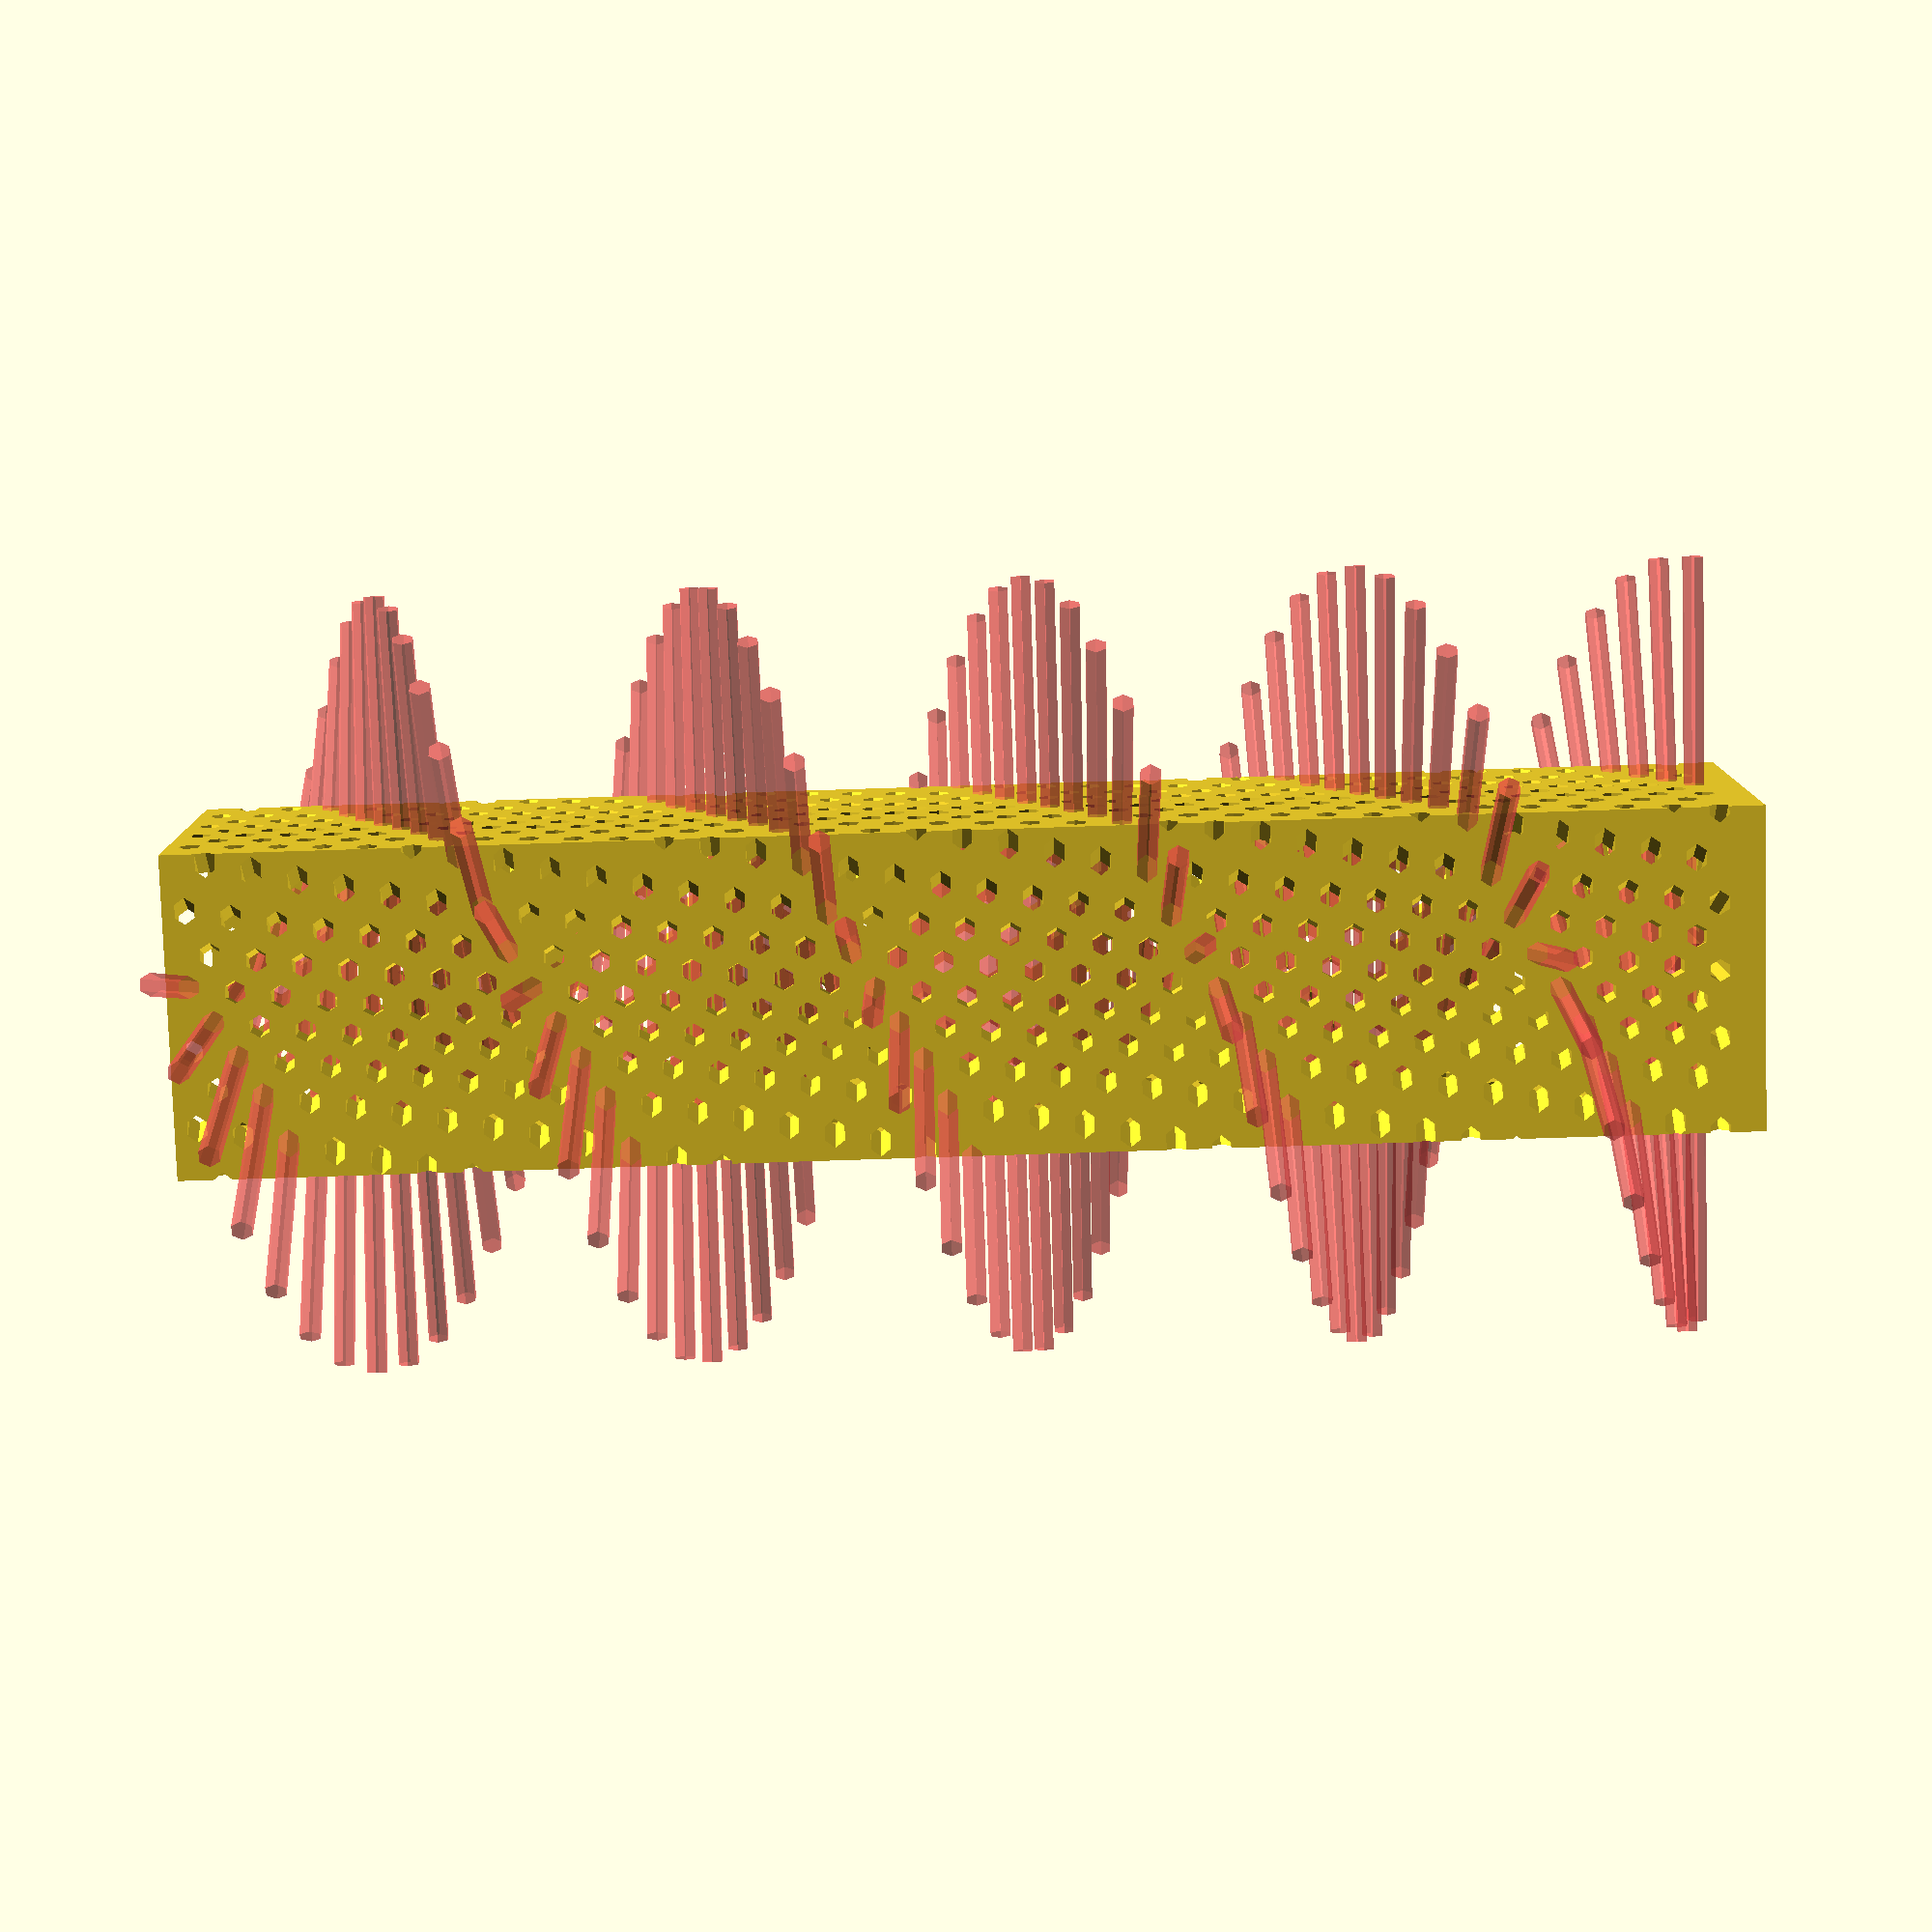
<openscad>
$fn = 100;
difference()
{
  difference()
  {
    cube(size = [14.5, 14.5, 70], center = true);
    translate(v = [0, 0, 2])
    {
      cube(size = [12.5, 12.5, 70], center = true);
    }
  }
  translate(v = [0, 0, 1])
  {
    translate(v = [0, 0, -34])
    {
      union()
      {
        rotate(a = 0, v = [0, 0, 1])
        {
          translate(v = [0, 0, 0])
          {
            union()
            {
              #union()
              {
                rotate(a = 90, v = [1, 0, 0])
                {
                  cylinder(h = 35, r = 0.5, center = true, $fn = 6);
                }
              }
              rotate(a = -45, v = [0, 0, 1])
              {
                rotate(a = 90, v = [1, 0, 0])
                {
                  cylinder(h = 35, r = 0.5, center = true, $fn = 6);
                }
              }
              rotate(a = -22.5, v = [0, 0, 1])
              {
                rotate(a = 90, v = [1, 0, 0])
                {
                  cylinder(h = 35, r = 0.5, center = true, $fn = 6);
                }
              }
              rotate(a = 45, v = [0, 0, 1])
              {
                rotate(a = 90, v = [1, 0, 0])
                {
                  cylinder(h = 35, r = 0.5, center = true, $fn = 6);
                }
              }
              rotate(a = 22.5, v = [0, 0, 1])
              {
                rotate(a = 90, v = [1, 0, 0])
                {
                  cylinder(h = 35, r = 0.5, center = true, $fn = 6);
                }
              }
              rotate(a = 90, v = [0, 0, 1])
              {
                rotate(a = 90, v = [1, 0, 0])
                {
                  cylinder(h = 35, r = 0.5, center = true, $fn = 6);
                }
              }
              rotate(a = 67.5, v = [0, 0, 1])
              {
                rotate(a = 90, v = [1, 0, 0])
                {
                  cylinder(h = 35, r = 0.5, center = true, $fn = 6);
                }
              }
              rotate(a = 112.5, v = [0, 0, 1])
              {
                rotate(a = 90, v = [1, 0, 0])
                {
                  cylinder(h = 35, r = 0.5, center = true, $fn = 6);
                }
              }
            }
          }
        }
        rotate(a = 12.25, v = [0, 0, 1])
        {
          translate(v = [0, 0, 1])
          {
            union()
            {
              #union()
              {
                rotate(a = 90, v = [1, 0, 0])
                {
                  cylinder(h = 35, r = 0.5, center = true, $fn = 6);
                }
              }
              rotate(a = -45, v = [0, 0, 1])
              {
                rotate(a = 90, v = [1, 0, 0])
                {
                  cylinder(h = 35, r = 0.5, center = true, $fn = 6);
                }
              }
              rotate(a = -22.5, v = [0, 0, 1])
              {
                rotate(a = 90, v = [1, 0, 0])
                {
                  cylinder(h = 35, r = 0.5, center = true, $fn = 6);
                }
              }
              rotate(a = 45, v = [0, 0, 1])
              {
                rotate(a = 90, v = [1, 0, 0])
                {
                  cylinder(h = 35, r = 0.5, center = true, $fn = 6);
                }
              }
              rotate(a = 22.5, v = [0, 0, 1])
              {
                rotate(a = 90, v = [1, 0, 0])
                {
                  cylinder(h = 35, r = 0.5, center = true, $fn = 6);
                }
              }
              rotate(a = 90, v = [0, 0, 1])
              {
                rotate(a = 90, v = [1, 0, 0])
                {
                  cylinder(h = 35, r = 0.5, center = true, $fn = 6);
                }
              }
              rotate(a = 67.5, v = [0, 0, 1])
              {
                rotate(a = 90, v = [1, 0, 0])
                {
                  cylinder(h = 35, r = 0.5, center = true, $fn = 6);
                }
              }
              rotate(a = 112.5, v = [0, 0, 1])
              {
                rotate(a = 90, v = [1, 0, 0])
                {
                  cylinder(h = 35, r = 0.5, center = true, $fn = 6);
                }
              }
            }
          }
        }
        rotate(a = 24.5, v = [0, 0, 1])
        {
          translate(v = [0, 0, 2])
          {
            union()
            {
              #union()
              {
                rotate(a = 90, v = [1, 0, 0])
                {
                  cylinder(h = 35, r = 0.5, center = true, $fn = 6);
                }
              }
              rotate(a = -45, v = [0, 0, 1])
              {
                rotate(a = 90, v = [1, 0, 0])
                {
                  cylinder(h = 35, r = 0.5, center = true, $fn = 6);
                }
              }
              rotate(a = -22.5, v = [0, 0, 1])
              {
                rotate(a = 90, v = [1, 0, 0])
                {
                  cylinder(h = 35, r = 0.5, center = true, $fn = 6);
                }
              }
              rotate(a = 45, v = [0, 0, 1])
              {
                rotate(a = 90, v = [1, 0, 0])
                {
                  cylinder(h = 35, r = 0.5, center = true, $fn = 6);
                }
              }
              rotate(a = 22.5, v = [0, 0, 1])
              {
                rotate(a = 90, v = [1, 0, 0])
                {
                  cylinder(h = 35, r = 0.5, center = true, $fn = 6);
                }
              }
              rotate(a = 90, v = [0, 0, 1])
              {
                rotate(a = 90, v = [1, 0, 0])
                {
                  cylinder(h = 35, r = 0.5, center = true, $fn = 6);
                }
              }
              rotate(a = 67.5, v = [0, 0, 1])
              {
                rotate(a = 90, v = [1, 0, 0])
                {
                  cylinder(h = 35, r = 0.5, center = true, $fn = 6);
                }
              }
              rotate(a = 112.5, v = [0, 0, 1])
              {
                rotate(a = 90, v = [1, 0, 0])
                {
                  cylinder(h = 35, r = 0.5, center = true, $fn = 6);
                }
              }
            }
          }
        }
        rotate(a = 36.75, v = [0, 0, 1])
        {
          translate(v = [0, 0, 3])
          {
            union()
            {
              #union()
              {
                rotate(a = 90, v = [1, 0, 0])
                {
                  cylinder(h = 35, r = 0.5, center = true, $fn = 6);
                }
              }
              rotate(a = -45, v = [0, 0, 1])
              {
                rotate(a = 90, v = [1, 0, 0])
                {
                  cylinder(h = 35, r = 0.5, center = true, $fn = 6);
                }
              }
              rotate(a = -22.5, v = [0, 0, 1])
              {
                rotate(a = 90, v = [1, 0, 0])
                {
                  cylinder(h = 35, r = 0.5, center = true, $fn = 6);
                }
              }
              rotate(a = 45, v = [0, 0, 1])
              {
                rotate(a = 90, v = [1, 0, 0])
                {
                  cylinder(h = 35, r = 0.5, center = true, $fn = 6);
                }
              }
              rotate(a = 22.5, v = [0, 0, 1])
              {
                rotate(a = 90, v = [1, 0, 0])
                {
                  cylinder(h = 35, r = 0.5, center = true, $fn = 6);
                }
              }
              rotate(a = 90, v = [0, 0, 1])
              {
                rotate(a = 90, v = [1, 0, 0])
                {
                  cylinder(h = 35, r = 0.5, center = true, $fn = 6);
                }
              }
              rotate(a = 67.5, v = [0, 0, 1])
              {
                rotate(a = 90, v = [1, 0, 0])
                {
                  cylinder(h = 35, r = 0.5, center = true, $fn = 6);
                }
              }
              rotate(a = 112.5, v = [0, 0, 1])
              {
                rotate(a = 90, v = [1, 0, 0])
                {
                  cylinder(h = 35, r = 0.5, center = true, $fn = 6);
                }
              }
            }
          }
        }
        rotate(a = 49, v = [0, 0, 1])
        {
          translate(v = [0, 0, 4])
          {
            union()
            {
              #union()
              {
                rotate(a = 90, v = [1, 0, 0])
                {
                  cylinder(h = 35, r = 0.5, center = true, $fn = 6);
                }
              }
              rotate(a = -45, v = [0, 0, 1])
              {
                rotate(a = 90, v = [1, 0, 0])
                {
                  cylinder(h = 35, r = 0.5, center = true, $fn = 6);
                }
              }
              rotate(a = -22.5, v = [0, 0, 1])
              {
                rotate(a = 90, v = [1, 0, 0])
                {
                  cylinder(h = 35, r = 0.5, center = true, $fn = 6);
                }
              }
              rotate(a = 45, v = [0, 0, 1])
              {
                rotate(a = 90, v = [1, 0, 0])
                {
                  cylinder(h = 35, r = 0.5, center = true, $fn = 6);
                }
              }
              rotate(a = 22.5, v = [0, 0, 1])
              {
                rotate(a = 90, v = [1, 0, 0])
                {
                  cylinder(h = 35, r = 0.5, center = true, $fn = 6);
                }
              }
              rotate(a = 90, v = [0, 0, 1])
              {
                rotate(a = 90, v = [1, 0, 0])
                {
                  cylinder(h = 35, r = 0.5, center = true, $fn = 6);
                }
              }
              rotate(a = 67.5, v = [0, 0, 1])
              {
                rotate(a = 90, v = [1, 0, 0])
                {
                  cylinder(h = 35, r = 0.5, center = true, $fn = 6);
                }
              }
              rotate(a = 112.5, v = [0, 0, 1])
              {
                rotate(a = 90, v = [1, 0, 0])
                {
                  cylinder(h = 35, r = 0.5, center = true, $fn = 6);
                }
              }
            }
          }
        }
        rotate(a = 61.25, v = [0, 0, 1])
        {
          translate(v = [0, 0, 5])
          {
            union()
            {
              #union()
              {
                rotate(a = 90, v = [1, 0, 0])
                {
                  cylinder(h = 35, r = 0.5, center = true, $fn = 6);
                }
              }
              rotate(a = -45, v = [0, 0, 1])
              {
                rotate(a = 90, v = [1, 0, 0])
                {
                  cylinder(h = 35, r = 0.5, center = true, $fn = 6);
                }
              }
              rotate(a = -22.5, v = [0, 0, 1])
              {
                rotate(a = 90, v = [1, 0, 0])
                {
                  cylinder(h = 35, r = 0.5, center = true, $fn = 6);
                }
              }
              rotate(a = 45, v = [0, 0, 1])
              {
                rotate(a = 90, v = [1, 0, 0])
                {
                  cylinder(h = 35, r = 0.5, center = true, $fn = 6);
                }
              }
              rotate(a = 22.5, v = [0, 0, 1])
              {
                rotate(a = 90, v = [1, 0, 0])
                {
                  cylinder(h = 35, r = 0.5, center = true, $fn = 6);
                }
              }
              rotate(a = 90, v = [0, 0, 1])
              {
                rotate(a = 90, v = [1, 0, 0])
                {
                  cylinder(h = 35, r = 0.5, center = true, $fn = 6);
                }
              }
              rotate(a = 67.5, v = [0, 0, 1])
              {
                rotate(a = 90, v = [1, 0, 0])
                {
                  cylinder(h = 35, r = 0.5, center = true, $fn = 6);
                }
              }
              rotate(a = 112.5, v = [0, 0, 1])
              {
                rotate(a = 90, v = [1, 0, 0])
                {
                  cylinder(h = 35, r = 0.5, center = true, $fn = 6);
                }
              }
            }
          }
        }
        rotate(a = 73.5, v = [0, 0, 1])
        {
          translate(v = [0, 0, 6])
          {
            union()
            {
              #union()
              {
                rotate(a = 90, v = [1, 0, 0])
                {
                  cylinder(h = 35, r = 0.5, center = true, $fn = 6);
                }
              }
              rotate(a = -45, v = [0, 0, 1])
              {
                rotate(a = 90, v = [1, 0, 0])
                {
                  cylinder(h = 35, r = 0.5, center = true, $fn = 6);
                }
              }
              rotate(a = -22.5, v = [0, 0, 1])
              {
                rotate(a = 90, v = [1, 0, 0])
                {
                  cylinder(h = 35, r = 0.5, center = true, $fn = 6);
                }
              }
              rotate(a = 45, v = [0, 0, 1])
              {
                rotate(a = 90, v = [1, 0, 0])
                {
                  cylinder(h = 35, r = 0.5, center = true, $fn = 6);
                }
              }
              rotate(a = 22.5, v = [0, 0, 1])
              {
                rotate(a = 90, v = [1, 0, 0])
                {
                  cylinder(h = 35, r = 0.5, center = true, $fn = 6);
                }
              }
              rotate(a = 90, v = [0, 0, 1])
              {
                rotate(a = 90, v = [1, 0, 0])
                {
                  cylinder(h = 35, r = 0.5, center = true, $fn = 6);
                }
              }
              rotate(a = 67.5, v = [0, 0, 1])
              {
                rotate(a = 90, v = [1, 0, 0])
                {
                  cylinder(h = 35, r = 0.5, center = true, $fn = 6);
                }
              }
              rotate(a = 112.5, v = [0, 0, 1])
              {
                rotate(a = 90, v = [1, 0, 0])
                {
                  cylinder(h = 35, r = 0.5, center = true, $fn = 6);
                }
              }
            }
          }
        }
        rotate(a = 85.75, v = [0, 0, 1])
        {
          translate(v = [0, 0, 7])
          {
            union()
            {
              #union()
              {
                rotate(a = 90, v = [1, 0, 0])
                {
                  cylinder(h = 35, r = 0.5, center = true, $fn = 6);
                }
              }
              rotate(a = -45, v = [0, 0, 1])
              {
                rotate(a = 90, v = [1, 0, 0])
                {
                  cylinder(h = 35, r = 0.5, center = true, $fn = 6);
                }
              }
              rotate(a = -22.5, v = [0, 0, 1])
              {
                rotate(a = 90, v = [1, 0, 0])
                {
                  cylinder(h = 35, r = 0.5, center = true, $fn = 6);
                }
              }
              rotate(a = 45, v = [0, 0, 1])
              {
                rotate(a = 90, v = [1, 0, 0])
                {
                  cylinder(h = 35, r = 0.5, center = true, $fn = 6);
                }
              }
              rotate(a = 22.5, v = [0, 0, 1])
              {
                rotate(a = 90, v = [1, 0, 0])
                {
                  cylinder(h = 35, r = 0.5, center = true, $fn = 6);
                }
              }
              rotate(a = 90, v = [0, 0, 1])
              {
                rotate(a = 90, v = [1, 0, 0])
                {
                  cylinder(h = 35, r = 0.5, center = true, $fn = 6);
                }
              }
              rotate(a = 67.5, v = [0, 0, 1])
              {
                rotate(a = 90, v = [1, 0, 0])
                {
                  cylinder(h = 35, r = 0.5, center = true, $fn = 6);
                }
              }
              rotate(a = 112.5, v = [0, 0, 1])
              {
                rotate(a = 90, v = [1, 0, 0])
                {
                  cylinder(h = 35, r = 0.5, center = true, $fn = 6);
                }
              }
            }
          }
        }
        rotate(a = 98, v = [0, 0, 1])
        {
          translate(v = [0, 0, 8])
          {
            union()
            {
              #union()
              {
                rotate(a = 90, v = [1, 0, 0])
                {
                  cylinder(h = 35, r = 0.5, center = true, $fn = 6);
                }
              }
              rotate(a = -45, v = [0, 0, 1])
              {
                rotate(a = 90, v = [1, 0, 0])
                {
                  cylinder(h = 35, r = 0.5, center = true, $fn = 6);
                }
              }
              rotate(a = -22.5, v = [0, 0, 1])
              {
                rotate(a = 90, v = [1, 0, 0])
                {
                  cylinder(h = 35, r = 0.5, center = true, $fn = 6);
                }
              }
              rotate(a = 45, v = [0, 0, 1])
              {
                rotate(a = 90, v = [1, 0, 0])
                {
                  cylinder(h = 35, r = 0.5, center = true, $fn = 6);
                }
              }
              rotate(a = 22.5, v = [0, 0, 1])
              {
                rotate(a = 90, v = [1, 0, 0])
                {
                  cylinder(h = 35, r = 0.5, center = true, $fn = 6);
                }
              }
              rotate(a = 90, v = [0, 0, 1])
              {
                rotate(a = 90, v = [1, 0, 0])
                {
                  cylinder(h = 35, r = 0.5, center = true, $fn = 6);
                }
              }
              rotate(a = 67.5, v = [0, 0, 1])
              {
                rotate(a = 90, v = [1, 0, 0])
                {
                  cylinder(h = 35, r = 0.5, center = true, $fn = 6);
                }
              }
              rotate(a = 112.5, v = [0, 0, 1])
              {
                rotate(a = 90, v = [1, 0, 0])
                {
                  cylinder(h = 35, r = 0.5, center = true, $fn = 6);
                }
              }
            }
          }
        }
        rotate(a = 110.25, v = [0, 0, 1])
        {
          translate(v = [0, 0, 9])
          {
            union()
            {
              #union()
              {
                rotate(a = 90, v = [1, 0, 0])
                {
                  cylinder(h = 35, r = 0.5, center = true, $fn = 6);
                }
              }
              rotate(a = -45, v = [0, 0, 1])
              {
                rotate(a = 90, v = [1, 0, 0])
                {
                  cylinder(h = 35, r = 0.5, center = true, $fn = 6);
                }
              }
              rotate(a = -22.5, v = [0, 0, 1])
              {
                rotate(a = 90, v = [1, 0, 0])
                {
                  cylinder(h = 35, r = 0.5, center = true, $fn = 6);
                }
              }
              rotate(a = 45, v = [0, 0, 1])
              {
                rotate(a = 90, v = [1, 0, 0])
                {
                  cylinder(h = 35, r = 0.5, center = true, $fn = 6);
                }
              }
              rotate(a = 22.5, v = [0, 0, 1])
              {
                rotate(a = 90, v = [1, 0, 0])
                {
                  cylinder(h = 35, r = 0.5, center = true, $fn = 6);
                }
              }
              rotate(a = 90, v = [0, 0, 1])
              {
                rotate(a = 90, v = [1, 0, 0])
                {
                  cylinder(h = 35, r = 0.5, center = true, $fn = 6);
                }
              }
              rotate(a = 67.5, v = [0, 0, 1])
              {
                rotate(a = 90, v = [1, 0, 0])
                {
                  cylinder(h = 35, r = 0.5, center = true, $fn = 6);
                }
              }
              rotate(a = 112.5, v = [0, 0, 1])
              {
                rotate(a = 90, v = [1, 0, 0])
                {
                  cylinder(h = 35, r = 0.5, center = true, $fn = 6);
                }
              }
            }
          }
        }
        rotate(a = 122.5, v = [0, 0, 1])
        {
          translate(v = [0, 0, 10])
          {
            union()
            {
              #union()
              {
                rotate(a = 90, v = [1, 0, 0])
                {
                  cylinder(h = 35, r = 0.5, center = true, $fn = 6);
                }
              }
              rotate(a = -45, v = [0, 0, 1])
              {
                rotate(a = 90, v = [1, 0, 0])
                {
                  cylinder(h = 35, r = 0.5, center = true, $fn = 6);
                }
              }
              rotate(a = -22.5, v = [0, 0, 1])
              {
                rotate(a = 90, v = [1, 0, 0])
                {
                  cylinder(h = 35, r = 0.5, center = true, $fn = 6);
                }
              }
              rotate(a = 45, v = [0, 0, 1])
              {
                rotate(a = 90, v = [1, 0, 0])
                {
                  cylinder(h = 35, r = 0.5, center = true, $fn = 6);
                }
              }
              rotate(a = 22.5, v = [0, 0, 1])
              {
                rotate(a = 90, v = [1, 0, 0])
                {
                  cylinder(h = 35, r = 0.5, center = true, $fn = 6);
                }
              }
              rotate(a = 90, v = [0, 0, 1])
              {
                rotate(a = 90, v = [1, 0, 0])
                {
                  cylinder(h = 35, r = 0.5, center = true, $fn = 6);
                }
              }
              rotate(a = 67.5, v = [0, 0, 1])
              {
                rotate(a = 90, v = [1, 0, 0])
                {
                  cylinder(h = 35, r = 0.5, center = true, $fn = 6);
                }
              }
              rotate(a = 112.5, v = [0, 0, 1])
              {
                rotate(a = 90, v = [1, 0, 0])
                {
                  cylinder(h = 35, r = 0.5, center = true, $fn = 6);
                }
              }
            }
          }
        }
        rotate(a = 134.75, v = [0, 0, 1])
        {
          translate(v = [0, 0, 11])
          {
            union()
            {
              #union()
              {
                rotate(a = 90, v = [1, 0, 0])
                {
                  cylinder(h = 35, r = 0.5, center = true, $fn = 6);
                }
              }
              rotate(a = -45, v = [0, 0, 1])
              {
                rotate(a = 90, v = [1, 0, 0])
                {
                  cylinder(h = 35, r = 0.5, center = true, $fn = 6);
                }
              }
              rotate(a = -22.5, v = [0, 0, 1])
              {
                rotate(a = 90, v = [1, 0, 0])
                {
                  cylinder(h = 35, r = 0.5, center = true, $fn = 6);
                }
              }
              rotate(a = 45, v = [0, 0, 1])
              {
                rotate(a = 90, v = [1, 0, 0])
                {
                  cylinder(h = 35, r = 0.5, center = true, $fn = 6);
                }
              }
              rotate(a = 22.5, v = [0, 0, 1])
              {
                rotate(a = 90, v = [1, 0, 0])
                {
                  cylinder(h = 35, r = 0.5, center = true, $fn = 6);
                }
              }
              rotate(a = 90, v = [0, 0, 1])
              {
                rotate(a = 90, v = [1, 0, 0])
                {
                  cylinder(h = 35, r = 0.5, center = true, $fn = 6);
                }
              }
              rotate(a = 67.5, v = [0, 0, 1])
              {
                rotate(a = 90, v = [1, 0, 0])
                {
                  cylinder(h = 35, r = 0.5, center = true, $fn = 6);
                }
              }
              rotate(a = 112.5, v = [0, 0, 1])
              {
                rotate(a = 90, v = [1, 0, 0])
                {
                  cylinder(h = 35, r = 0.5, center = true, $fn = 6);
                }
              }
            }
          }
        }
        rotate(a = 147, v = [0, 0, 1])
        {
          translate(v = [0, 0, 12])
          {
            union()
            {
              #union()
              {
                rotate(a = 90, v = [1, 0, 0])
                {
                  cylinder(h = 35, r = 0.5, center = true, $fn = 6);
                }
              }
              rotate(a = -45, v = [0, 0, 1])
              {
                rotate(a = 90, v = [1, 0, 0])
                {
                  cylinder(h = 35, r = 0.5, center = true, $fn = 6);
                }
              }
              rotate(a = -22.5, v = [0, 0, 1])
              {
                rotate(a = 90, v = [1, 0, 0])
                {
                  cylinder(h = 35, r = 0.5, center = true, $fn = 6);
                }
              }
              rotate(a = 45, v = [0, 0, 1])
              {
                rotate(a = 90, v = [1, 0, 0])
                {
                  cylinder(h = 35, r = 0.5, center = true, $fn = 6);
                }
              }
              rotate(a = 22.5, v = [0, 0, 1])
              {
                rotate(a = 90, v = [1, 0, 0])
                {
                  cylinder(h = 35, r = 0.5, center = true, $fn = 6);
                }
              }
              rotate(a = 90, v = [0, 0, 1])
              {
                rotate(a = 90, v = [1, 0, 0])
                {
                  cylinder(h = 35, r = 0.5, center = true, $fn = 6);
                }
              }
              rotate(a = 67.5, v = [0, 0, 1])
              {
                rotate(a = 90, v = [1, 0, 0])
                {
                  cylinder(h = 35, r = 0.5, center = true, $fn = 6);
                }
              }
              rotate(a = 112.5, v = [0, 0, 1])
              {
                rotate(a = 90, v = [1, 0, 0])
                {
                  cylinder(h = 35, r = 0.5, center = true, $fn = 6);
                }
              }
            }
          }
        }
        rotate(a = 159.25, v = [0, 0, 1])
        {
          translate(v = [0, 0, 13])
          {
            union()
            {
              #union()
              {
                rotate(a = 90, v = [1, 0, 0])
                {
                  cylinder(h = 35, r = 0.5, center = true, $fn = 6);
                }
              }
              rotate(a = -45, v = [0, 0, 1])
              {
                rotate(a = 90, v = [1, 0, 0])
                {
                  cylinder(h = 35, r = 0.5, center = true, $fn = 6);
                }
              }
              rotate(a = -22.5, v = [0, 0, 1])
              {
                rotate(a = 90, v = [1, 0, 0])
                {
                  cylinder(h = 35, r = 0.5, center = true, $fn = 6);
                }
              }
              rotate(a = 45, v = [0, 0, 1])
              {
                rotate(a = 90, v = [1, 0, 0])
                {
                  cylinder(h = 35, r = 0.5, center = true, $fn = 6);
                }
              }
              rotate(a = 22.5, v = [0, 0, 1])
              {
                rotate(a = 90, v = [1, 0, 0])
                {
                  cylinder(h = 35, r = 0.5, center = true, $fn = 6);
                }
              }
              rotate(a = 90, v = [0, 0, 1])
              {
                rotate(a = 90, v = [1, 0, 0])
                {
                  cylinder(h = 35, r = 0.5, center = true, $fn = 6);
                }
              }
              rotate(a = 67.5, v = [0, 0, 1])
              {
                rotate(a = 90, v = [1, 0, 0])
                {
                  cylinder(h = 35, r = 0.5, center = true, $fn = 6);
                }
              }
              rotate(a = 112.5, v = [0, 0, 1])
              {
                rotate(a = 90, v = [1, 0, 0])
                {
                  cylinder(h = 35, r = 0.5, center = true, $fn = 6);
                }
              }
            }
          }
        }
        rotate(a = 171.5, v = [0, 0, 1])
        {
          translate(v = [0, 0, 14])
          {
            union()
            {
              #union()
              {
                rotate(a = 90, v = [1, 0, 0])
                {
                  cylinder(h = 35, r = 0.5, center = true, $fn = 6);
                }
              }
              rotate(a = -45, v = [0, 0, 1])
              {
                rotate(a = 90, v = [1, 0, 0])
                {
                  cylinder(h = 35, r = 0.5, center = true, $fn = 6);
                }
              }
              rotate(a = -22.5, v = [0, 0, 1])
              {
                rotate(a = 90, v = [1, 0, 0])
                {
                  cylinder(h = 35, r = 0.5, center = true, $fn = 6);
                }
              }
              rotate(a = 45, v = [0, 0, 1])
              {
                rotate(a = 90, v = [1, 0, 0])
                {
                  cylinder(h = 35, r = 0.5, center = true, $fn = 6);
                }
              }
              rotate(a = 22.5, v = [0, 0, 1])
              {
                rotate(a = 90, v = [1, 0, 0])
                {
                  cylinder(h = 35, r = 0.5, center = true, $fn = 6);
                }
              }
              rotate(a = 90, v = [0, 0, 1])
              {
                rotate(a = 90, v = [1, 0, 0])
                {
                  cylinder(h = 35, r = 0.5, center = true, $fn = 6);
                }
              }
              rotate(a = 67.5, v = [0, 0, 1])
              {
                rotate(a = 90, v = [1, 0, 0])
                {
                  cylinder(h = 35, r = 0.5, center = true, $fn = 6);
                }
              }
              rotate(a = 112.5, v = [0, 0, 1])
              {
                rotate(a = 90, v = [1, 0, 0])
                {
                  cylinder(h = 35, r = 0.5, center = true, $fn = 6);
                }
              }
            }
          }
        }
        rotate(a = 183.75, v = [0, 0, 1])
        {
          translate(v = [0, 0, 15])
          {
            union()
            {
              #union()
              {
                rotate(a = 90, v = [1, 0, 0])
                {
                  cylinder(h = 35, r = 0.5, center = true, $fn = 6);
                }
              }
              rotate(a = -45, v = [0, 0, 1])
              {
                rotate(a = 90, v = [1, 0, 0])
                {
                  cylinder(h = 35, r = 0.5, center = true, $fn = 6);
                }
              }
              rotate(a = -22.5, v = [0, 0, 1])
              {
                rotate(a = 90, v = [1, 0, 0])
                {
                  cylinder(h = 35, r = 0.5, center = true, $fn = 6);
                }
              }
              rotate(a = 45, v = [0, 0, 1])
              {
                rotate(a = 90, v = [1, 0, 0])
                {
                  cylinder(h = 35, r = 0.5, center = true, $fn = 6);
                }
              }
              rotate(a = 22.5, v = [0, 0, 1])
              {
                rotate(a = 90, v = [1, 0, 0])
                {
                  cylinder(h = 35, r = 0.5, center = true, $fn = 6);
                }
              }
              rotate(a = 90, v = [0, 0, 1])
              {
                rotate(a = 90, v = [1, 0, 0])
                {
                  cylinder(h = 35, r = 0.5, center = true, $fn = 6);
                }
              }
              rotate(a = 67.5, v = [0, 0, 1])
              {
                rotate(a = 90, v = [1, 0, 0])
                {
                  cylinder(h = 35, r = 0.5, center = true, $fn = 6);
                }
              }
              rotate(a = 112.5, v = [0, 0, 1])
              {
                rotate(a = 90, v = [1, 0, 0])
                {
                  cylinder(h = 35, r = 0.5, center = true, $fn = 6);
                }
              }
            }
          }
        }
        rotate(a = 196, v = [0, 0, 1])
        {
          translate(v = [0, 0, 16])
          {
            union()
            {
              #union()
              {
                rotate(a = 90, v = [1, 0, 0])
                {
                  cylinder(h = 35, r = 0.5, center = true, $fn = 6);
                }
              }
              rotate(a = -45, v = [0, 0, 1])
              {
                rotate(a = 90, v = [1, 0, 0])
                {
                  cylinder(h = 35, r = 0.5, center = true, $fn = 6);
                }
              }
              rotate(a = -22.5, v = [0, 0, 1])
              {
                rotate(a = 90, v = [1, 0, 0])
                {
                  cylinder(h = 35, r = 0.5, center = true, $fn = 6);
                }
              }
              rotate(a = 45, v = [0, 0, 1])
              {
                rotate(a = 90, v = [1, 0, 0])
                {
                  cylinder(h = 35, r = 0.5, center = true, $fn = 6);
                }
              }
              rotate(a = 22.5, v = [0, 0, 1])
              {
                rotate(a = 90, v = [1, 0, 0])
                {
                  cylinder(h = 35, r = 0.5, center = true, $fn = 6);
                }
              }
              rotate(a = 90, v = [0, 0, 1])
              {
                rotate(a = 90, v = [1, 0, 0])
                {
                  cylinder(h = 35, r = 0.5, center = true, $fn = 6);
                }
              }
              rotate(a = 67.5, v = [0, 0, 1])
              {
                rotate(a = 90, v = [1, 0, 0])
                {
                  cylinder(h = 35, r = 0.5, center = true, $fn = 6);
                }
              }
              rotate(a = 112.5, v = [0, 0, 1])
              {
                rotate(a = 90, v = [1, 0, 0])
                {
                  cylinder(h = 35, r = 0.5, center = true, $fn = 6);
                }
              }
            }
          }
        }
        rotate(a = 208.25, v = [0, 0, 1])
        {
          translate(v = [0, 0, 17])
          {
            union()
            {
              #union()
              {
                rotate(a = 90, v = [1, 0, 0])
                {
                  cylinder(h = 35, r = 0.5, center = true, $fn = 6);
                }
              }
              rotate(a = -45, v = [0, 0, 1])
              {
                rotate(a = 90, v = [1, 0, 0])
                {
                  cylinder(h = 35, r = 0.5, center = true, $fn = 6);
                }
              }
              rotate(a = -22.5, v = [0, 0, 1])
              {
                rotate(a = 90, v = [1, 0, 0])
                {
                  cylinder(h = 35, r = 0.5, center = true, $fn = 6);
                }
              }
              rotate(a = 45, v = [0, 0, 1])
              {
                rotate(a = 90, v = [1, 0, 0])
                {
                  cylinder(h = 35, r = 0.5, center = true, $fn = 6);
                }
              }
              rotate(a = 22.5, v = [0, 0, 1])
              {
                rotate(a = 90, v = [1, 0, 0])
                {
                  cylinder(h = 35, r = 0.5, center = true, $fn = 6);
                }
              }
              rotate(a = 90, v = [0, 0, 1])
              {
                rotate(a = 90, v = [1, 0, 0])
                {
                  cylinder(h = 35, r = 0.5, center = true, $fn = 6);
                }
              }
              rotate(a = 67.5, v = [0, 0, 1])
              {
                rotate(a = 90, v = [1, 0, 0])
                {
                  cylinder(h = 35, r = 0.5, center = true, $fn = 6);
                }
              }
              rotate(a = 112.5, v = [0, 0, 1])
              {
                rotate(a = 90, v = [1, 0, 0])
                {
                  cylinder(h = 35, r = 0.5, center = true, $fn = 6);
                }
              }
            }
          }
        }
        rotate(a = 220.5, v = [0, 0, 1])
        {
          translate(v = [0, 0, 18])
          {
            union()
            {
              #union()
              {
                rotate(a = 90, v = [1, 0, 0])
                {
                  cylinder(h = 35, r = 0.5, center = true, $fn = 6);
                }
              }
              rotate(a = -45, v = [0, 0, 1])
              {
                rotate(a = 90, v = [1, 0, 0])
                {
                  cylinder(h = 35, r = 0.5, center = true, $fn = 6);
                }
              }
              rotate(a = -22.5, v = [0, 0, 1])
              {
                rotate(a = 90, v = [1, 0, 0])
                {
                  cylinder(h = 35, r = 0.5, center = true, $fn = 6);
                }
              }
              rotate(a = 45, v = [0, 0, 1])
              {
                rotate(a = 90, v = [1, 0, 0])
                {
                  cylinder(h = 35, r = 0.5, center = true, $fn = 6);
                }
              }
              rotate(a = 22.5, v = [0, 0, 1])
              {
                rotate(a = 90, v = [1, 0, 0])
                {
                  cylinder(h = 35, r = 0.5, center = true, $fn = 6);
                }
              }
              rotate(a = 90, v = [0, 0, 1])
              {
                rotate(a = 90, v = [1, 0, 0])
                {
                  cylinder(h = 35, r = 0.5, center = true, $fn = 6);
                }
              }
              rotate(a = 67.5, v = [0, 0, 1])
              {
                rotate(a = 90, v = [1, 0, 0])
                {
                  cylinder(h = 35, r = 0.5, center = true, $fn = 6);
                }
              }
              rotate(a = 112.5, v = [0, 0, 1])
              {
                rotate(a = 90, v = [1, 0, 0])
                {
                  cylinder(h = 35, r = 0.5, center = true, $fn = 6);
                }
              }
            }
          }
        }
        rotate(a = 232.75, v = [0, 0, 1])
        {
          translate(v = [0, 0, 19])
          {
            union()
            {
              #union()
              {
                rotate(a = 90, v = [1, 0, 0])
                {
                  cylinder(h = 35, r = 0.5, center = true, $fn = 6);
                }
              }
              rotate(a = -45, v = [0, 0, 1])
              {
                rotate(a = 90, v = [1, 0, 0])
                {
                  cylinder(h = 35, r = 0.5, center = true, $fn = 6);
                }
              }
              rotate(a = -22.5, v = [0, 0, 1])
              {
                rotate(a = 90, v = [1, 0, 0])
                {
                  cylinder(h = 35, r = 0.5, center = true, $fn = 6);
                }
              }
              rotate(a = 45, v = [0, 0, 1])
              {
                rotate(a = 90, v = [1, 0, 0])
                {
                  cylinder(h = 35, r = 0.5, center = true, $fn = 6);
                }
              }
              rotate(a = 22.5, v = [0, 0, 1])
              {
                rotate(a = 90, v = [1, 0, 0])
                {
                  cylinder(h = 35, r = 0.5, center = true, $fn = 6);
                }
              }
              rotate(a = 90, v = [0, 0, 1])
              {
                rotate(a = 90, v = [1, 0, 0])
                {
                  cylinder(h = 35, r = 0.5, center = true, $fn = 6);
                }
              }
              rotate(a = 67.5, v = [0, 0, 1])
              {
                rotate(a = 90, v = [1, 0, 0])
                {
                  cylinder(h = 35, r = 0.5, center = true, $fn = 6);
                }
              }
              rotate(a = 112.5, v = [0, 0, 1])
              {
                rotate(a = 90, v = [1, 0, 0])
                {
                  cylinder(h = 35, r = 0.5, center = true, $fn = 6);
                }
              }
            }
          }
        }
        rotate(a = 245, v = [0, 0, 1])
        {
          translate(v = [0, 0, 20])
          {
            union()
            {
              #union()
              {
                rotate(a = 90, v = [1, 0, 0])
                {
                  cylinder(h = 35, r = 0.5, center = true, $fn = 6);
                }
              }
              rotate(a = -45, v = [0, 0, 1])
              {
                rotate(a = 90, v = [1, 0, 0])
                {
                  cylinder(h = 35, r = 0.5, center = true, $fn = 6);
                }
              }
              rotate(a = -22.5, v = [0, 0, 1])
              {
                rotate(a = 90, v = [1, 0, 0])
                {
                  cylinder(h = 35, r = 0.5, center = true, $fn = 6);
                }
              }
              rotate(a = 45, v = [0, 0, 1])
              {
                rotate(a = 90, v = [1, 0, 0])
                {
                  cylinder(h = 35, r = 0.5, center = true, $fn = 6);
                }
              }
              rotate(a = 22.5, v = [0, 0, 1])
              {
                rotate(a = 90, v = [1, 0, 0])
                {
                  cylinder(h = 35, r = 0.5, center = true, $fn = 6);
                }
              }
              rotate(a = 90, v = [0, 0, 1])
              {
                rotate(a = 90, v = [1, 0, 0])
                {
                  cylinder(h = 35, r = 0.5, center = true, $fn = 6);
                }
              }
              rotate(a = 67.5, v = [0, 0, 1])
              {
                rotate(a = 90, v = [1, 0, 0])
                {
                  cylinder(h = 35, r = 0.5, center = true, $fn = 6);
                }
              }
              rotate(a = 112.5, v = [0, 0, 1])
              {
                rotate(a = 90, v = [1, 0, 0])
                {
                  cylinder(h = 35, r = 0.5, center = true, $fn = 6);
                }
              }
            }
          }
        }
        rotate(a = 257.25, v = [0, 0, 1])
        {
          translate(v = [0, 0, 21])
          {
            union()
            {
              #union()
              {
                rotate(a = 90, v = [1, 0, 0])
                {
                  cylinder(h = 35, r = 0.5, center = true, $fn = 6);
                }
              }
              rotate(a = -45, v = [0, 0, 1])
              {
                rotate(a = 90, v = [1, 0, 0])
                {
                  cylinder(h = 35, r = 0.5, center = true, $fn = 6);
                }
              }
              rotate(a = -22.5, v = [0, 0, 1])
              {
                rotate(a = 90, v = [1, 0, 0])
                {
                  cylinder(h = 35, r = 0.5, center = true, $fn = 6);
                }
              }
              rotate(a = 45, v = [0, 0, 1])
              {
                rotate(a = 90, v = [1, 0, 0])
                {
                  cylinder(h = 35, r = 0.5, center = true, $fn = 6);
                }
              }
              rotate(a = 22.5, v = [0, 0, 1])
              {
                rotate(a = 90, v = [1, 0, 0])
                {
                  cylinder(h = 35, r = 0.5, center = true, $fn = 6);
                }
              }
              rotate(a = 90, v = [0, 0, 1])
              {
                rotate(a = 90, v = [1, 0, 0])
                {
                  cylinder(h = 35, r = 0.5, center = true, $fn = 6);
                }
              }
              rotate(a = 67.5, v = [0, 0, 1])
              {
                rotate(a = 90, v = [1, 0, 0])
                {
                  cylinder(h = 35, r = 0.5, center = true, $fn = 6);
                }
              }
              rotate(a = 112.5, v = [0, 0, 1])
              {
                rotate(a = 90, v = [1, 0, 0])
                {
                  cylinder(h = 35, r = 0.5, center = true, $fn = 6);
                }
              }
            }
          }
        }
        rotate(a = 269.5, v = [0, 0, 1])
        {
          translate(v = [0, 0, 22])
          {
            union()
            {
              #union()
              {
                rotate(a = 90, v = [1, 0, 0])
                {
                  cylinder(h = 35, r = 0.5, center = true, $fn = 6);
                }
              }
              rotate(a = -45, v = [0, 0, 1])
              {
                rotate(a = 90, v = [1, 0, 0])
                {
                  cylinder(h = 35, r = 0.5, center = true, $fn = 6);
                }
              }
              rotate(a = -22.5, v = [0, 0, 1])
              {
                rotate(a = 90, v = [1, 0, 0])
                {
                  cylinder(h = 35, r = 0.5, center = true, $fn = 6);
                }
              }
              rotate(a = 45, v = [0, 0, 1])
              {
                rotate(a = 90, v = [1, 0, 0])
                {
                  cylinder(h = 35, r = 0.5, center = true, $fn = 6);
                }
              }
              rotate(a = 22.5, v = [0, 0, 1])
              {
                rotate(a = 90, v = [1, 0, 0])
                {
                  cylinder(h = 35, r = 0.5, center = true, $fn = 6);
                }
              }
              rotate(a = 90, v = [0, 0, 1])
              {
                rotate(a = 90, v = [1, 0, 0])
                {
                  cylinder(h = 35, r = 0.5, center = true, $fn = 6);
                }
              }
              rotate(a = 67.5, v = [0, 0, 1])
              {
                rotate(a = 90, v = [1, 0, 0])
                {
                  cylinder(h = 35, r = 0.5, center = true, $fn = 6);
                }
              }
              rotate(a = 112.5, v = [0, 0, 1])
              {
                rotate(a = 90, v = [1, 0, 0])
                {
                  cylinder(h = 35, r = 0.5, center = true, $fn = 6);
                }
              }
            }
          }
        }
        rotate(a = 281.75, v = [0, 0, 1])
        {
          translate(v = [0, 0, 23])
          {
            union()
            {
              #union()
              {
                rotate(a = 90, v = [1, 0, 0])
                {
                  cylinder(h = 35, r = 0.5, center = true, $fn = 6);
                }
              }
              rotate(a = -45, v = [0, 0, 1])
              {
                rotate(a = 90, v = [1, 0, 0])
                {
                  cylinder(h = 35, r = 0.5, center = true, $fn = 6);
                }
              }
              rotate(a = -22.5, v = [0, 0, 1])
              {
                rotate(a = 90, v = [1, 0, 0])
                {
                  cylinder(h = 35, r = 0.5, center = true, $fn = 6);
                }
              }
              rotate(a = 45, v = [0, 0, 1])
              {
                rotate(a = 90, v = [1, 0, 0])
                {
                  cylinder(h = 35, r = 0.5, center = true, $fn = 6);
                }
              }
              rotate(a = 22.5, v = [0, 0, 1])
              {
                rotate(a = 90, v = [1, 0, 0])
                {
                  cylinder(h = 35, r = 0.5, center = true, $fn = 6);
                }
              }
              rotate(a = 90, v = [0, 0, 1])
              {
                rotate(a = 90, v = [1, 0, 0])
                {
                  cylinder(h = 35, r = 0.5, center = true, $fn = 6);
                }
              }
              rotate(a = 67.5, v = [0, 0, 1])
              {
                rotate(a = 90, v = [1, 0, 0])
                {
                  cylinder(h = 35, r = 0.5, center = true, $fn = 6);
                }
              }
              rotate(a = 112.5, v = [0, 0, 1])
              {
                rotate(a = 90, v = [1, 0, 0])
                {
                  cylinder(h = 35, r = 0.5, center = true, $fn = 6);
                }
              }
            }
          }
        }
        rotate(a = 294, v = [0, 0, 1])
        {
          translate(v = [0, 0, 24])
          {
            union()
            {
              #union()
              {
                rotate(a = 90, v = [1, 0, 0])
                {
                  cylinder(h = 35, r = 0.5, center = true, $fn = 6);
                }
              }
              rotate(a = -45, v = [0, 0, 1])
              {
                rotate(a = 90, v = [1, 0, 0])
                {
                  cylinder(h = 35, r = 0.5, center = true, $fn = 6);
                }
              }
              rotate(a = -22.5, v = [0, 0, 1])
              {
                rotate(a = 90, v = [1, 0, 0])
                {
                  cylinder(h = 35, r = 0.5, center = true, $fn = 6);
                }
              }
              rotate(a = 45, v = [0, 0, 1])
              {
                rotate(a = 90, v = [1, 0, 0])
                {
                  cylinder(h = 35, r = 0.5, center = true, $fn = 6);
                }
              }
              rotate(a = 22.5, v = [0, 0, 1])
              {
                rotate(a = 90, v = [1, 0, 0])
                {
                  cylinder(h = 35, r = 0.5, center = true, $fn = 6);
                }
              }
              rotate(a = 90, v = [0, 0, 1])
              {
                rotate(a = 90, v = [1, 0, 0])
                {
                  cylinder(h = 35, r = 0.5, center = true, $fn = 6);
                }
              }
              rotate(a = 67.5, v = [0, 0, 1])
              {
                rotate(a = 90, v = [1, 0, 0])
                {
                  cylinder(h = 35, r = 0.5, center = true, $fn = 6);
                }
              }
              rotate(a = 112.5, v = [0, 0, 1])
              {
                rotate(a = 90, v = [1, 0, 0])
                {
                  cylinder(h = 35, r = 0.5, center = true, $fn = 6);
                }
              }
            }
          }
        }
        rotate(a = 306.25, v = [0, 0, 1])
        {
          translate(v = [0, 0, 25])
          {
            union()
            {
              #union()
              {
                rotate(a = 90, v = [1, 0, 0])
                {
                  cylinder(h = 35, r = 0.5, center = true, $fn = 6);
                }
              }
              rotate(a = -45, v = [0, 0, 1])
              {
                rotate(a = 90, v = [1, 0, 0])
                {
                  cylinder(h = 35, r = 0.5, center = true, $fn = 6);
                }
              }
              rotate(a = -22.5, v = [0, 0, 1])
              {
                rotate(a = 90, v = [1, 0, 0])
                {
                  cylinder(h = 35, r = 0.5, center = true, $fn = 6);
                }
              }
              rotate(a = 45, v = [0, 0, 1])
              {
                rotate(a = 90, v = [1, 0, 0])
                {
                  cylinder(h = 35, r = 0.5, center = true, $fn = 6);
                }
              }
              rotate(a = 22.5, v = [0, 0, 1])
              {
                rotate(a = 90, v = [1, 0, 0])
                {
                  cylinder(h = 35, r = 0.5, center = true, $fn = 6);
                }
              }
              rotate(a = 90, v = [0, 0, 1])
              {
                rotate(a = 90, v = [1, 0, 0])
                {
                  cylinder(h = 35, r = 0.5, center = true, $fn = 6);
                }
              }
              rotate(a = 67.5, v = [0, 0, 1])
              {
                rotate(a = 90, v = [1, 0, 0])
                {
                  cylinder(h = 35, r = 0.5, center = true, $fn = 6);
                }
              }
              rotate(a = 112.5, v = [0, 0, 1])
              {
                rotate(a = 90, v = [1, 0, 0])
                {
                  cylinder(h = 35, r = 0.5, center = true, $fn = 6);
                }
              }
            }
          }
        }
        rotate(a = 318.5, v = [0, 0, 1])
        {
          translate(v = [0, 0, 26])
          {
            union()
            {
              #union()
              {
                rotate(a = 90, v = [1, 0, 0])
                {
                  cylinder(h = 35, r = 0.5, center = true, $fn = 6);
                }
              }
              rotate(a = -45, v = [0, 0, 1])
              {
                rotate(a = 90, v = [1, 0, 0])
                {
                  cylinder(h = 35, r = 0.5, center = true, $fn = 6);
                }
              }
              rotate(a = -22.5, v = [0, 0, 1])
              {
                rotate(a = 90, v = [1, 0, 0])
                {
                  cylinder(h = 35, r = 0.5, center = true, $fn = 6);
                }
              }
              rotate(a = 45, v = [0, 0, 1])
              {
                rotate(a = 90, v = [1, 0, 0])
                {
                  cylinder(h = 35, r = 0.5, center = true, $fn = 6);
                }
              }
              rotate(a = 22.5, v = [0, 0, 1])
              {
                rotate(a = 90, v = [1, 0, 0])
                {
                  cylinder(h = 35, r = 0.5, center = true, $fn = 6);
                }
              }
              rotate(a = 90, v = [0, 0, 1])
              {
                rotate(a = 90, v = [1, 0, 0])
                {
                  cylinder(h = 35, r = 0.5, center = true, $fn = 6);
                }
              }
              rotate(a = 67.5, v = [0, 0, 1])
              {
                rotate(a = 90, v = [1, 0, 0])
                {
                  cylinder(h = 35, r = 0.5, center = true, $fn = 6);
                }
              }
              rotate(a = 112.5, v = [0, 0, 1])
              {
                rotate(a = 90, v = [1, 0, 0])
                {
                  cylinder(h = 35, r = 0.5, center = true, $fn = 6);
                }
              }
            }
          }
        }
        rotate(a = 330.75, v = [0, 0, 1])
        {
          translate(v = [0, 0, 27])
          {
            union()
            {
              #union()
              {
                rotate(a = 90, v = [1, 0, 0])
                {
                  cylinder(h = 35, r = 0.5, center = true, $fn = 6);
                }
              }
              rotate(a = -45, v = [0, 0, 1])
              {
                rotate(a = 90, v = [1, 0, 0])
                {
                  cylinder(h = 35, r = 0.5, center = true, $fn = 6);
                }
              }
              rotate(a = -22.5, v = [0, 0, 1])
              {
                rotate(a = 90, v = [1, 0, 0])
                {
                  cylinder(h = 35, r = 0.5, center = true, $fn = 6);
                }
              }
              rotate(a = 45, v = [0, 0, 1])
              {
                rotate(a = 90, v = [1, 0, 0])
                {
                  cylinder(h = 35, r = 0.5, center = true, $fn = 6);
                }
              }
              rotate(a = 22.5, v = [0, 0, 1])
              {
                rotate(a = 90, v = [1, 0, 0])
                {
                  cylinder(h = 35, r = 0.5, center = true, $fn = 6);
                }
              }
              rotate(a = 90, v = [0, 0, 1])
              {
                rotate(a = 90, v = [1, 0, 0])
                {
                  cylinder(h = 35, r = 0.5, center = true, $fn = 6);
                }
              }
              rotate(a = 67.5, v = [0, 0, 1])
              {
                rotate(a = 90, v = [1, 0, 0])
                {
                  cylinder(h = 35, r = 0.5, center = true, $fn = 6);
                }
              }
              rotate(a = 112.5, v = [0, 0, 1])
              {
                rotate(a = 90, v = [1, 0, 0])
                {
                  cylinder(h = 35, r = 0.5, center = true, $fn = 6);
                }
              }
            }
          }
        }
        rotate(a = 343, v = [0, 0, 1])
        {
          translate(v = [0, 0, 28])
          {
            union()
            {
              #union()
              {
                rotate(a = 90, v = [1, 0, 0])
                {
                  cylinder(h = 35, r = 0.5, center = true, $fn = 6);
                }
              }
              rotate(a = -45, v = [0, 0, 1])
              {
                rotate(a = 90, v = [1, 0, 0])
                {
                  cylinder(h = 35, r = 0.5, center = true, $fn = 6);
                }
              }
              rotate(a = -22.5, v = [0, 0, 1])
              {
                rotate(a = 90, v = [1, 0, 0])
                {
                  cylinder(h = 35, r = 0.5, center = true, $fn = 6);
                }
              }
              rotate(a = 45, v = [0, 0, 1])
              {
                rotate(a = 90, v = [1, 0, 0])
                {
                  cylinder(h = 35, r = 0.5, center = true, $fn = 6);
                }
              }
              rotate(a = 22.5, v = [0, 0, 1])
              {
                rotate(a = 90, v = [1, 0, 0])
                {
                  cylinder(h = 35, r = 0.5, center = true, $fn = 6);
                }
              }
              rotate(a = 90, v = [0, 0, 1])
              {
                rotate(a = 90, v = [1, 0, 0])
                {
                  cylinder(h = 35, r = 0.5, center = true, $fn = 6);
                }
              }
              rotate(a = 67.5, v = [0, 0, 1])
              {
                rotate(a = 90, v = [1, 0, 0])
                {
                  cylinder(h = 35, r = 0.5, center = true, $fn = 6);
                }
              }
              rotate(a = 112.5, v = [0, 0, 1])
              {
                rotate(a = 90, v = [1, 0, 0])
                {
                  cylinder(h = 35, r = 0.5, center = true, $fn = 6);
                }
              }
            }
          }
        }
        rotate(a = 355.25, v = [0, 0, 1])
        {
          translate(v = [0, 0, 29])
          {
            union()
            {
              #union()
              {
                rotate(a = 90, v = [1, 0, 0])
                {
                  cylinder(h = 35, r = 0.5, center = true, $fn = 6);
                }
              }
              rotate(a = -45, v = [0, 0, 1])
              {
                rotate(a = 90, v = [1, 0, 0])
                {
                  cylinder(h = 35, r = 0.5, center = true, $fn = 6);
                }
              }
              rotate(a = -22.5, v = [0, 0, 1])
              {
                rotate(a = 90, v = [1, 0, 0])
                {
                  cylinder(h = 35, r = 0.5, center = true, $fn = 6);
                }
              }
              rotate(a = 45, v = [0, 0, 1])
              {
                rotate(a = 90, v = [1, 0, 0])
                {
                  cylinder(h = 35, r = 0.5, center = true, $fn = 6);
                }
              }
              rotate(a = 22.5, v = [0, 0, 1])
              {
                rotate(a = 90, v = [1, 0, 0])
                {
                  cylinder(h = 35, r = 0.5, center = true, $fn = 6);
                }
              }
              rotate(a = 90, v = [0, 0, 1])
              {
                rotate(a = 90, v = [1, 0, 0])
                {
                  cylinder(h = 35, r = 0.5, center = true, $fn = 6);
                }
              }
              rotate(a = 67.5, v = [0, 0, 1])
              {
                rotate(a = 90, v = [1, 0, 0])
                {
                  cylinder(h = 35, r = 0.5, center = true, $fn = 6);
                }
              }
              rotate(a = 112.5, v = [0, 0, 1])
              {
                rotate(a = 90, v = [1, 0, 0])
                {
                  cylinder(h = 35, r = 0.5, center = true, $fn = 6);
                }
              }
            }
          }
        }
        rotate(a = 367.5, v = [0, 0, 1])
        {
          translate(v = [0, 0, 30])
          {
            union()
            {
              #union()
              {
                rotate(a = 90, v = [1, 0, 0])
                {
                  cylinder(h = 35, r = 0.5, center = true, $fn = 6);
                }
              }
              rotate(a = -45, v = [0, 0, 1])
              {
                rotate(a = 90, v = [1, 0, 0])
                {
                  cylinder(h = 35, r = 0.5, center = true, $fn = 6);
                }
              }
              rotate(a = -22.5, v = [0, 0, 1])
              {
                rotate(a = 90, v = [1, 0, 0])
                {
                  cylinder(h = 35, r = 0.5, center = true, $fn = 6);
                }
              }
              rotate(a = 45, v = [0, 0, 1])
              {
                rotate(a = 90, v = [1, 0, 0])
                {
                  cylinder(h = 35, r = 0.5, center = true, $fn = 6);
                }
              }
              rotate(a = 22.5, v = [0, 0, 1])
              {
                rotate(a = 90, v = [1, 0, 0])
                {
                  cylinder(h = 35, r = 0.5, center = true, $fn = 6);
                }
              }
              rotate(a = 90, v = [0, 0, 1])
              {
                rotate(a = 90, v = [1, 0, 0])
                {
                  cylinder(h = 35, r = 0.5, center = true, $fn = 6);
                }
              }
              rotate(a = 67.5, v = [0, 0, 1])
              {
                rotate(a = 90, v = [1, 0, 0])
                {
                  cylinder(h = 35, r = 0.5, center = true, $fn = 6);
                }
              }
              rotate(a = 112.5, v = [0, 0, 1])
              {
                rotate(a = 90, v = [1, 0, 0])
                {
                  cylinder(h = 35, r = 0.5, center = true, $fn = 6);
                }
              }
            }
          }
        }
        rotate(a = 379.75, v = [0, 0, 1])
        {
          translate(v = [0, 0, 31])
          {
            union()
            {
              #union()
              {
                rotate(a = 90, v = [1, 0, 0])
                {
                  cylinder(h = 35, r = 0.5, center = true, $fn = 6);
                }
              }
              rotate(a = -45, v = [0, 0, 1])
              {
                rotate(a = 90, v = [1, 0, 0])
                {
                  cylinder(h = 35, r = 0.5, center = true, $fn = 6);
                }
              }
              rotate(a = -22.5, v = [0, 0, 1])
              {
                rotate(a = 90, v = [1, 0, 0])
                {
                  cylinder(h = 35, r = 0.5, center = true, $fn = 6);
                }
              }
              rotate(a = 45, v = [0, 0, 1])
              {
                rotate(a = 90, v = [1, 0, 0])
                {
                  cylinder(h = 35, r = 0.5, center = true, $fn = 6);
                }
              }
              rotate(a = 22.5, v = [0, 0, 1])
              {
                rotate(a = 90, v = [1, 0, 0])
                {
                  cylinder(h = 35, r = 0.5, center = true, $fn = 6);
                }
              }
              rotate(a = 90, v = [0, 0, 1])
              {
                rotate(a = 90, v = [1, 0, 0])
                {
                  cylinder(h = 35, r = 0.5, center = true, $fn = 6);
                }
              }
              rotate(a = 67.5, v = [0, 0, 1])
              {
                rotate(a = 90, v = [1, 0, 0])
                {
                  cylinder(h = 35, r = 0.5, center = true, $fn = 6);
                }
              }
              rotate(a = 112.5, v = [0, 0, 1])
              {
                rotate(a = 90, v = [1, 0, 0])
                {
                  cylinder(h = 35, r = 0.5, center = true, $fn = 6);
                }
              }
            }
          }
        }
        rotate(a = 392, v = [0, 0, 1])
        {
          translate(v = [0, 0, 32])
          {
            union()
            {
              #union()
              {
                rotate(a = 90, v = [1, 0, 0])
                {
                  cylinder(h = 35, r = 0.5, center = true, $fn = 6);
                }
              }
              rotate(a = -45, v = [0, 0, 1])
              {
                rotate(a = 90, v = [1, 0, 0])
                {
                  cylinder(h = 35, r = 0.5, center = true, $fn = 6);
                }
              }
              rotate(a = -22.5, v = [0, 0, 1])
              {
                rotate(a = 90, v = [1, 0, 0])
                {
                  cylinder(h = 35, r = 0.5, center = true, $fn = 6);
                }
              }
              rotate(a = 45, v = [0, 0, 1])
              {
                rotate(a = 90, v = [1, 0, 0])
                {
                  cylinder(h = 35, r = 0.5, center = true, $fn = 6);
                }
              }
              rotate(a = 22.5, v = [0, 0, 1])
              {
                rotate(a = 90, v = [1, 0, 0])
                {
                  cylinder(h = 35, r = 0.5, center = true, $fn = 6);
                }
              }
              rotate(a = 90, v = [0, 0, 1])
              {
                rotate(a = 90, v = [1, 0, 0])
                {
                  cylinder(h = 35, r = 0.5, center = true, $fn = 6);
                }
              }
              rotate(a = 67.5, v = [0, 0, 1])
              {
                rotate(a = 90, v = [1, 0, 0])
                {
                  cylinder(h = 35, r = 0.5, center = true, $fn = 6);
                }
              }
              rotate(a = 112.5, v = [0, 0, 1])
              {
                rotate(a = 90, v = [1, 0, 0])
                {
                  cylinder(h = 35, r = 0.5, center = true, $fn = 6);
                }
              }
            }
          }
        }
        rotate(a = 404.25, v = [0, 0, 1])
        {
          translate(v = [0, 0, 33])
          {
            union()
            {
              #union()
              {
                rotate(a = 90, v = [1, 0, 0])
                {
                  cylinder(h = 35, r = 0.5, center = true, $fn = 6);
                }
              }
              rotate(a = -45, v = [0, 0, 1])
              {
                rotate(a = 90, v = [1, 0, 0])
                {
                  cylinder(h = 35, r = 0.5, center = true, $fn = 6);
                }
              }
              rotate(a = -22.5, v = [0, 0, 1])
              {
                rotate(a = 90, v = [1, 0, 0])
                {
                  cylinder(h = 35, r = 0.5, center = true, $fn = 6);
                }
              }
              rotate(a = 45, v = [0, 0, 1])
              {
                rotate(a = 90, v = [1, 0, 0])
                {
                  cylinder(h = 35, r = 0.5, center = true, $fn = 6);
                }
              }
              rotate(a = 22.5, v = [0, 0, 1])
              {
                rotate(a = 90, v = [1, 0, 0])
                {
                  cylinder(h = 35, r = 0.5, center = true, $fn = 6);
                }
              }
              rotate(a = 90, v = [0, 0, 1])
              {
                rotate(a = 90, v = [1, 0, 0])
                {
                  cylinder(h = 35, r = 0.5, center = true, $fn = 6);
                }
              }
              rotate(a = 67.5, v = [0, 0, 1])
              {
                rotate(a = 90, v = [1, 0, 0])
                {
                  cylinder(h = 35, r = 0.5, center = true, $fn = 6);
                }
              }
              rotate(a = 112.5, v = [0, 0, 1])
              {
                rotate(a = 90, v = [1, 0, 0])
                {
                  cylinder(h = 35, r = 0.5, center = true, $fn = 6);
                }
              }
            }
          }
        }
        rotate(a = 416.5, v = [0, 0, 1])
        {
          translate(v = [0, 0, 34])
          {
            union()
            {
              #union()
              {
                rotate(a = 90, v = [1, 0, 0])
                {
                  cylinder(h = 35, r = 0.5, center = true, $fn = 6);
                }
              }
              rotate(a = -45, v = [0, 0, 1])
              {
                rotate(a = 90, v = [1, 0, 0])
                {
                  cylinder(h = 35, r = 0.5, center = true, $fn = 6);
                }
              }
              rotate(a = -22.5, v = [0, 0, 1])
              {
                rotate(a = 90, v = [1, 0, 0])
                {
                  cylinder(h = 35, r = 0.5, center = true, $fn = 6);
                }
              }
              rotate(a = 45, v = [0, 0, 1])
              {
                rotate(a = 90, v = [1, 0, 0])
                {
                  cylinder(h = 35, r = 0.5, center = true, $fn = 6);
                }
              }
              rotate(a = 22.5, v = [0, 0, 1])
              {
                rotate(a = 90, v = [1, 0, 0])
                {
                  cylinder(h = 35, r = 0.5, center = true, $fn = 6);
                }
              }
              rotate(a = 90, v = [0, 0, 1])
              {
                rotate(a = 90, v = [1, 0, 0])
                {
                  cylinder(h = 35, r = 0.5, center = true, $fn = 6);
                }
              }
              rotate(a = 67.5, v = [0, 0, 1])
              {
                rotate(a = 90, v = [1, 0, 0])
                {
                  cylinder(h = 35, r = 0.5, center = true, $fn = 6);
                }
              }
              rotate(a = 112.5, v = [0, 0, 1])
              {
                rotate(a = 90, v = [1, 0, 0])
                {
                  cylinder(h = 35, r = 0.5, center = true, $fn = 6);
                }
              }
            }
          }
        }
        rotate(a = 428.75, v = [0, 0, 1])
        {
          translate(v = [0, 0, 35])
          {
            union()
            {
              #union()
              {
                rotate(a = 90, v = [1, 0, 0])
                {
                  cylinder(h = 35, r = 0.5, center = true, $fn = 6);
                }
              }
              rotate(a = -45, v = [0, 0, 1])
              {
                rotate(a = 90, v = [1, 0, 0])
                {
                  cylinder(h = 35, r = 0.5, center = true, $fn = 6);
                }
              }
              rotate(a = -22.5, v = [0, 0, 1])
              {
                rotate(a = 90, v = [1, 0, 0])
                {
                  cylinder(h = 35, r = 0.5, center = true, $fn = 6);
                }
              }
              rotate(a = 45, v = [0, 0, 1])
              {
                rotate(a = 90, v = [1, 0, 0])
                {
                  cylinder(h = 35, r = 0.5, center = true, $fn = 6);
                }
              }
              rotate(a = 22.5, v = [0, 0, 1])
              {
                rotate(a = 90, v = [1, 0, 0])
                {
                  cylinder(h = 35, r = 0.5, center = true, $fn = 6);
                }
              }
              rotate(a = 90, v = [0, 0, 1])
              {
                rotate(a = 90, v = [1, 0, 0])
                {
                  cylinder(h = 35, r = 0.5, center = true, $fn = 6);
                }
              }
              rotate(a = 67.5, v = [0, 0, 1])
              {
                rotate(a = 90, v = [1, 0, 0])
                {
                  cylinder(h = 35, r = 0.5, center = true, $fn = 6);
                }
              }
              rotate(a = 112.5, v = [0, 0, 1])
              {
                rotate(a = 90, v = [1, 0, 0])
                {
                  cylinder(h = 35, r = 0.5, center = true, $fn = 6);
                }
              }
            }
          }
        }
        rotate(a = 441, v = [0, 0, 1])
        {
          translate(v = [0, 0, 36])
          {
            union()
            {
              #union()
              {
                rotate(a = 90, v = [1, 0, 0])
                {
                  cylinder(h = 35, r = 0.5, center = true, $fn = 6);
                }
              }
              rotate(a = -45, v = [0, 0, 1])
              {
                rotate(a = 90, v = [1, 0, 0])
                {
                  cylinder(h = 35, r = 0.5, center = true, $fn = 6);
                }
              }
              rotate(a = -22.5, v = [0, 0, 1])
              {
                rotate(a = 90, v = [1, 0, 0])
                {
                  cylinder(h = 35, r = 0.5, center = true, $fn = 6);
                }
              }
              rotate(a = 45, v = [0, 0, 1])
              {
                rotate(a = 90, v = [1, 0, 0])
                {
                  cylinder(h = 35, r = 0.5, center = true, $fn = 6);
                }
              }
              rotate(a = 22.5, v = [0, 0, 1])
              {
                rotate(a = 90, v = [1, 0, 0])
                {
                  cylinder(h = 35, r = 0.5, center = true, $fn = 6);
                }
              }
              rotate(a = 90, v = [0, 0, 1])
              {
                rotate(a = 90, v = [1, 0, 0])
                {
                  cylinder(h = 35, r = 0.5, center = true, $fn = 6);
                }
              }
              rotate(a = 67.5, v = [0, 0, 1])
              {
                rotate(a = 90, v = [1, 0, 0])
                {
                  cylinder(h = 35, r = 0.5, center = true, $fn = 6);
                }
              }
              rotate(a = 112.5, v = [0, 0, 1])
              {
                rotate(a = 90, v = [1, 0, 0])
                {
                  cylinder(h = 35, r = 0.5, center = true, $fn = 6);
                }
              }
            }
          }
        }
        rotate(a = 453.25, v = [0, 0, 1])
        {
          translate(v = [0, 0, 37])
          {
            union()
            {
              #union()
              {
                rotate(a = 90, v = [1, 0, 0])
                {
                  cylinder(h = 35, r = 0.5, center = true, $fn = 6);
                }
              }
              rotate(a = -45, v = [0, 0, 1])
              {
                rotate(a = 90, v = [1, 0, 0])
                {
                  cylinder(h = 35, r = 0.5, center = true, $fn = 6);
                }
              }
              rotate(a = -22.5, v = [0, 0, 1])
              {
                rotate(a = 90, v = [1, 0, 0])
                {
                  cylinder(h = 35, r = 0.5, center = true, $fn = 6);
                }
              }
              rotate(a = 45, v = [0, 0, 1])
              {
                rotate(a = 90, v = [1, 0, 0])
                {
                  cylinder(h = 35, r = 0.5, center = true, $fn = 6);
                }
              }
              rotate(a = 22.5, v = [0, 0, 1])
              {
                rotate(a = 90, v = [1, 0, 0])
                {
                  cylinder(h = 35, r = 0.5, center = true, $fn = 6);
                }
              }
              rotate(a = 90, v = [0, 0, 1])
              {
                rotate(a = 90, v = [1, 0, 0])
                {
                  cylinder(h = 35, r = 0.5, center = true, $fn = 6);
                }
              }
              rotate(a = 67.5, v = [0, 0, 1])
              {
                rotate(a = 90, v = [1, 0, 0])
                {
                  cylinder(h = 35, r = 0.5, center = true, $fn = 6);
                }
              }
              rotate(a = 112.5, v = [0, 0, 1])
              {
                rotate(a = 90, v = [1, 0, 0])
                {
                  cylinder(h = 35, r = 0.5, center = true, $fn = 6);
                }
              }
            }
          }
        }
        rotate(a = 465.5, v = [0, 0, 1])
        {
          translate(v = [0, 0, 38])
          {
            union()
            {
              #union()
              {
                rotate(a = 90, v = [1, 0, 0])
                {
                  cylinder(h = 35, r = 0.5, center = true, $fn = 6);
                }
              }
              rotate(a = -45, v = [0, 0, 1])
              {
                rotate(a = 90, v = [1, 0, 0])
                {
                  cylinder(h = 35, r = 0.5, center = true, $fn = 6);
                }
              }
              rotate(a = -22.5, v = [0, 0, 1])
              {
                rotate(a = 90, v = [1, 0, 0])
                {
                  cylinder(h = 35, r = 0.5, center = true, $fn = 6);
                }
              }
              rotate(a = 45, v = [0, 0, 1])
              {
                rotate(a = 90, v = [1, 0, 0])
                {
                  cylinder(h = 35, r = 0.5, center = true, $fn = 6);
                }
              }
              rotate(a = 22.5, v = [0, 0, 1])
              {
                rotate(a = 90, v = [1, 0, 0])
                {
                  cylinder(h = 35, r = 0.5, center = true, $fn = 6);
                }
              }
              rotate(a = 90, v = [0, 0, 1])
              {
                rotate(a = 90, v = [1, 0, 0])
                {
                  cylinder(h = 35, r = 0.5, center = true, $fn = 6);
                }
              }
              rotate(a = 67.5, v = [0, 0, 1])
              {
                rotate(a = 90, v = [1, 0, 0])
                {
                  cylinder(h = 35, r = 0.5, center = true, $fn = 6);
                }
              }
              rotate(a = 112.5, v = [0, 0, 1])
              {
                rotate(a = 90, v = [1, 0, 0])
                {
                  cylinder(h = 35, r = 0.5, center = true, $fn = 6);
                }
              }
            }
          }
        }
        rotate(a = 477.75, v = [0, 0, 1])
        {
          translate(v = [0, 0, 39])
          {
            union()
            {
              #union()
              {
                rotate(a = 90, v = [1, 0, 0])
                {
                  cylinder(h = 35, r = 0.5, center = true, $fn = 6);
                }
              }
              rotate(a = -45, v = [0, 0, 1])
              {
                rotate(a = 90, v = [1, 0, 0])
                {
                  cylinder(h = 35, r = 0.5, center = true, $fn = 6);
                }
              }
              rotate(a = -22.5, v = [0, 0, 1])
              {
                rotate(a = 90, v = [1, 0, 0])
                {
                  cylinder(h = 35, r = 0.5, center = true, $fn = 6);
                }
              }
              rotate(a = 45, v = [0, 0, 1])
              {
                rotate(a = 90, v = [1, 0, 0])
                {
                  cylinder(h = 35, r = 0.5, center = true, $fn = 6);
                }
              }
              rotate(a = 22.5, v = [0, 0, 1])
              {
                rotate(a = 90, v = [1, 0, 0])
                {
                  cylinder(h = 35, r = 0.5, center = true, $fn = 6);
                }
              }
              rotate(a = 90, v = [0, 0, 1])
              {
                rotate(a = 90, v = [1, 0, 0])
                {
                  cylinder(h = 35, r = 0.5, center = true, $fn = 6);
                }
              }
              rotate(a = 67.5, v = [0, 0, 1])
              {
                rotate(a = 90, v = [1, 0, 0])
                {
                  cylinder(h = 35, r = 0.5, center = true, $fn = 6);
                }
              }
              rotate(a = 112.5, v = [0, 0, 1])
              {
                rotate(a = 90, v = [1, 0, 0])
                {
                  cylinder(h = 35, r = 0.5, center = true, $fn = 6);
                }
              }
            }
          }
        }
        rotate(a = 490, v = [0, 0, 1])
        {
          translate(v = [0, 0, 40])
          {
            union()
            {
              #union()
              {
                rotate(a = 90, v = [1, 0, 0])
                {
                  cylinder(h = 35, r = 0.5, center = true, $fn = 6);
                }
              }
              rotate(a = -45, v = [0, 0, 1])
              {
                rotate(a = 90, v = [1, 0, 0])
                {
                  cylinder(h = 35, r = 0.5, center = true, $fn = 6);
                }
              }
              rotate(a = -22.5, v = [0, 0, 1])
              {
                rotate(a = 90, v = [1, 0, 0])
                {
                  cylinder(h = 35, r = 0.5, center = true, $fn = 6);
                }
              }
              rotate(a = 45, v = [0, 0, 1])
              {
                rotate(a = 90, v = [1, 0, 0])
                {
                  cylinder(h = 35, r = 0.5, center = true, $fn = 6);
                }
              }
              rotate(a = 22.5, v = [0, 0, 1])
              {
                rotate(a = 90, v = [1, 0, 0])
                {
                  cylinder(h = 35, r = 0.5, center = true, $fn = 6);
                }
              }
              rotate(a = 90, v = [0, 0, 1])
              {
                rotate(a = 90, v = [1, 0, 0])
                {
                  cylinder(h = 35, r = 0.5, center = true, $fn = 6);
                }
              }
              rotate(a = 67.5, v = [0, 0, 1])
              {
                rotate(a = 90, v = [1, 0, 0])
                {
                  cylinder(h = 35, r = 0.5, center = true, $fn = 6);
                }
              }
              rotate(a = 112.5, v = [0, 0, 1])
              {
                rotate(a = 90, v = [1, 0, 0])
                {
                  cylinder(h = 35, r = 0.5, center = true, $fn = 6);
                }
              }
            }
          }
        }
        rotate(a = 502.25, v = [0, 0, 1])
        {
          translate(v = [0, 0, 41])
          {
            union()
            {
              #union()
              {
                rotate(a = 90, v = [1, 0, 0])
                {
                  cylinder(h = 35, r = 0.5, center = true, $fn = 6);
                }
              }
              rotate(a = -45, v = [0, 0, 1])
              {
                rotate(a = 90, v = [1, 0, 0])
                {
                  cylinder(h = 35, r = 0.5, center = true, $fn = 6);
                }
              }
              rotate(a = -22.5, v = [0, 0, 1])
              {
                rotate(a = 90, v = [1, 0, 0])
                {
                  cylinder(h = 35, r = 0.5, center = true, $fn = 6);
                }
              }
              rotate(a = 45, v = [0, 0, 1])
              {
                rotate(a = 90, v = [1, 0, 0])
                {
                  cylinder(h = 35, r = 0.5, center = true, $fn = 6);
                }
              }
              rotate(a = 22.5, v = [0, 0, 1])
              {
                rotate(a = 90, v = [1, 0, 0])
                {
                  cylinder(h = 35, r = 0.5, center = true, $fn = 6);
                }
              }
              rotate(a = 90, v = [0, 0, 1])
              {
                rotate(a = 90, v = [1, 0, 0])
                {
                  cylinder(h = 35, r = 0.5, center = true, $fn = 6);
                }
              }
              rotate(a = 67.5, v = [0, 0, 1])
              {
                rotate(a = 90, v = [1, 0, 0])
                {
                  cylinder(h = 35, r = 0.5, center = true, $fn = 6);
                }
              }
              rotate(a = 112.5, v = [0, 0, 1])
              {
                rotate(a = 90, v = [1, 0, 0])
                {
                  cylinder(h = 35, r = 0.5, center = true, $fn = 6);
                }
              }
            }
          }
        }
        rotate(a = 514.5, v = [0, 0, 1])
        {
          translate(v = [0, 0, 42])
          {
            union()
            {
              #union()
              {
                rotate(a = 90, v = [1, 0, 0])
                {
                  cylinder(h = 35, r = 0.5, center = true, $fn = 6);
                }
              }
              rotate(a = -45, v = [0, 0, 1])
              {
                rotate(a = 90, v = [1, 0, 0])
                {
                  cylinder(h = 35, r = 0.5, center = true, $fn = 6);
                }
              }
              rotate(a = -22.5, v = [0, 0, 1])
              {
                rotate(a = 90, v = [1, 0, 0])
                {
                  cylinder(h = 35, r = 0.5, center = true, $fn = 6);
                }
              }
              rotate(a = 45, v = [0, 0, 1])
              {
                rotate(a = 90, v = [1, 0, 0])
                {
                  cylinder(h = 35, r = 0.5, center = true, $fn = 6);
                }
              }
              rotate(a = 22.5, v = [0, 0, 1])
              {
                rotate(a = 90, v = [1, 0, 0])
                {
                  cylinder(h = 35, r = 0.5, center = true, $fn = 6);
                }
              }
              rotate(a = 90, v = [0, 0, 1])
              {
                rotate(a = 90, v = [1, 0, 0])
                {
                  cylinder(h = 35, r = 0.5, center = true, $fn = 6);
                }
              }
              rotate(a = 67.5, v = [0, 0, 1])
              {
                rotate(a = 90, v = [1, 0, 0])
                {
                  cylinder(h = 35, r = 0.5, center = true, $fn = 6);
                }
              }
              rotate(a = 112.5, v = [0, 0, 1])
              {
                rotate(a = 90, v = [1, 0, 0])
                {
                  cylinder(h = 35, r = 0.5, center = true, $fn = 6);
                }
              }
            }
          }
        }
        rotate(a = 526.75, v = [0, 0, 1])
        {
          translate(v = [0, 0, 43])
          {
            union()
            {
              #union()
              {
                rotate(a = 90, v = [1, 0, 0])
                {
                  cylinder(h = 35, r = 0.5, center = true, $fn = 6);
                }
              }
              rotate(a = -45, v = [0, 0, 1])
              {
                rotate(a = 90, v = [1, 0, 0])
                {
                  cylinder(h = 35, r = 0.5, center = true, $fn = 6);
                }
              }
              rotate(a = -22.5, v = [0, 0, 1])
              {
                rotate(a = 90, v = [1, 0, 0])
                {
                  cylinder(h = 35, r = 0.5, center = true, $fn = 6);
                }
              }
              rotate(a = 45, v = [0, 0, 1])
              {
                rotate(a = 90, v = [1, 0, 0])
                {
                  cylinder(h = 35, r = 0.5, center = true, $fn = 6);
                }
              }
              rotate(a = 22.5, v = [0, 0, 1])
              {
                rotate(a = 90, v = [1, 0, 0])
                {
                  cylinder(h = 35, r = 0.5, center = true, $fn = 6);
                }
              }
              rotate(a = 90, v = [0, 0, 1])
              {
                rotate(a = 90, v = [1, 0, 0])
                {
                  cylinder(h = 35, r = 0.5, center = true, $fn = 6);
                }
              }
              rotate(a = 67.5, v = [0, 0, 1])
              {
                rotate(a = 90, v = [1, 0, 0])
                {
                  cylinder(h = 35, r = 0.5, center = true, $fn = 6);
                }
              }
              rotate(a = 112.5, v = [0, 0, 1])
              {
                rotate(a = 90, v = [1, 0, 0])
                {
                  cylinder(h = 35, r = 0.5, center = true, $fn = 6);
                }
              }
            }
          }
        }
        rotate(a = 539, v = [0, 0, 1])
        {
          translate(v = [0, 0, 44])
          {
            union()
            {
              #union()
              {
                rotate(a = 90, v = [1, 0, 0])
                {
                  cylinder(h = 35, r = 0.5, center = true, $fn = 6);
                }
              }
              rotate(a = -45, v = [0, 0, 1])
              {
                rotate(a = 90, v = [1, 0, 0])
                {
                  cylinder(h = 35, r = 0.5, center = true, $fn = 6);
                }
              }
              rotate(a = -22.5, v = [0, 0, 1])
              {
                rotate(a = 90, v = [1, 0, 0])
                {
                  cylinder(h = 35, r = 0.5, center = true, $fn = 6);
                }
              }
              rotate(a = 45, v = [0, 0, 1])
              {
                rotate(a = 90, v = [1, 0, 0])
                {
                  cylinder(h = 35, r = 0.5, center = true, $fn = 6);
                }
              }
              rotate(a = 22.5, v = [0, 0, 1])
              {
                rotate(a = 90, v = [1, 0, 0])
                {
                  cylinder(h = 35, r = 0.5, center = true, $fn = 6);
                }
              }
              rotate(a = 90, v = [0, 0, 1])
              {
                rotate(a = 90, v = [1, 0, 0])
                {
                  cylinder(h = 35, r = 0.5, center = true, $fn = 6);
                }
              }
              rotate(a = 67.5, v = [0, 0, 1])
              {
                rotate(a = 90, v = [1, 0, 0])
                {
                  cylinder(h = 35, r = 0.5, center = true, $fn = 6);
                }
              }
              rotate(a = 112.5, v = [0, 0, 1])
              {
                rotate(a = 90, v = [1, 0, 0])
                {
                  cylinder(h = 35, r = 0.5, center = true, $fn = 6);
                }
              }
            }
          }
        }
        rotate(a = 551.25, v = [0, 0, 1])
        {
          translate(v = [0, 0, 45])
          {
            union()
            {
              #union()
              {
                rotate(a = 90, v = [1, 0, 0])
                {
                  cylinder(h = 35, r = 0.5, center = true, $fn = 6);
                }
              }
              rotate(a = -45, v = [0, 0, 1])
              {
                rotate(a = 90, v = [1, 0, 0])
                {
                  cylinder(h = 35, r = 0.5, center = true, $fn = 6);
                }
              }
              rotate(a = -22.5, v = [0, 0, 1])
              {
                rotate(a = 90, v = [1, 0, 0])
                {
                  cylinder(h = 35, r = 0.5, center = true, $fn = 6);
                }
              }
              rotate(a = 45, v = [0, 0, 1])
              {
                rotate(a = 90, v = [1, 0, 0])
                {
                  cylinder(h = 35, r = 0.5, center = true, $fn = 6);
                }
              }
              rotate(a = 22.5, v = [0, 0, 1])
              {
                rotate(a = 90, v = [1, 0, 0])
                {
                  cylinder(h = 35, r = 0.5, center = true, $fn = 6);
                }
              }
              rotate(a = 90, v = [0, 0, 1])
              {
                rotate(a = 90, v = [1, 0, 0])
                {
                  cylinder(h = 35, r = 0.5, center = true, $fn = 6);
                }
              }
              rotate(a = 67.5, v = [0, 0, 1])
              {
                rotate(a = 90, v = [1, 0, 0])
                {
                  cylinder(h = 35, r = 0.5, center = true, $fn = 6);
                }
              }
              rotate(a = 112.5, v = [0, 0, 1])
              {
                rotate(a = 90, v = [1, 0, 0])
                {
                  cylinder(h = 35, r = 0.5, center = true, $fn = 6);
                }
              }
            }
          }
        }
        rotate(a = 563.5, v = [0, 0, 1])
        {
          translate(v = [0, 0, 46])
          {
            union()
            {
              #union()
              {
                rotate(a = 90, v = [1, 0, 0])
                {
                  cylinder(h = 35, r = 0.5, center = true, $fn = 6);
                }
              }
              rotate(a = -45, v = [0, 0, 1])
              {
                rotate(a = 90, v = [1, 0, 0])
                {
                  cylinder(h = 35, r = 0.5, center = true, $fn = 6);
                }
              }
              rotate(a = -22.5, v = [0, 0, 1])
              {
                rotate(a = 90, v = [1, 0, 0])
                {
                  cylinder(h = 35, r = 0.5, center = true, $fn = 6);
                }
              }
              rotate(a = 45, v = [0, 0, 1])
              {
                rotate(a = 90, v = [1, 0, 0])
                {
                  cylinder(h = 35, r = 0.5, center = true, $fn = 6);
                }
              }
              rotate(a = 22.5, v = [0, 0, 1])
              {
                rotate(a = 90, v = [1, 0, 0])
                {
                  cylinder(h = 35, r = 0.5, center = true, $fn = 6);
                }
              }
              rotate(a = 90, v = [0, 0, 1])
              {
                rotate(a = 90, v = [1, 0, 0])
                {
                  cylinder(h = 35, r = 0.5, center = true, $fn = 6);
                }
              }
              rotate(a = 67.5, v = [0, 0, 1])
              {
                rotate(a = 90, v = [1, 0, 0])
                {
                  cylinder(h = 35, r = 0.5, center = true, $fn = 6);
                }
              }
              rotate(a = 112.5, v = [0, 0, 1])
              {
                rotate(a = 90, v = [1, 0, 0])
                {
                  cylinder(h = 35, r = 0.5, center = true, $fn = 6);
                }
              }
            }
          }
        }
        rotate(a = 575.75, v = [0, 0, 1])
        {
          translate(v = [0, 0, 47])
          {
            union()
            {
              #union()
              {
                rotate(a = 90, v = [1, 0, 0])
                {
                  cylinder(h = 35, r = 0.5, center = true, $fn = 6);
                }
              }
              rotate(a = -45, v = [0, 0, 1])
              {
                rotate(a = 90, v = [1, 0, 0])
                {
                  cylinder(h = 35, r = 0.5, center = true, $fn = 6);
                }
              }
              rotate(a = -22.5, v = [0, 0, 1])
              {
                rotate(a = 90, v = [1, 0, 0])
                {
                  cylinder(h = 35, r = 0.5, center = true, $fn = 6);
                }
              }
              rotate(a = 45, v = [0, 0, 1])
              {
                rotate(a = 90, v = [1, 0, 0])
                {
                  cylinder(h = 35, r = 0.5, center = true, $fn = 6);
                }
              }
              rotate(a = 22.5, v = [0, 0, 1])
              {
                rotate(a = 90, v = [1, 0, 0])
                {
                  cylinder(h = 35, r = 0.5, center = true, $fn = 6);
                }
              }
              rotate(a = 90, v = [0, 0, 1])
              {
                rotate(a = 90, v = [1, 0, 0])
                {
                  cylinder(h = 35, r = 0.5, center = true, $fn = 6);
                }
              }
              rotate(a = 67.5, v = [0, 0, 1])
              {
                rotate(a = 90, v = [1, 0, 0])
                {
                  cylinder(h = 35, r = 0.5, center = true, $fn = 6);
                }
              }
              rotate(a = 112.5, v = [0, 0, 1])
              {
                rotate(a = 90, v = [1, 0, 0])
                {
                  cylinder(h = 35, r = 0.5, center = true, $fn = 6);
                }
              }
            }
          }
        }
        rotate(a = 588, v = [0, 0, 1])
        {
          translate(v = [0, 0, 48])
          {
            union()
            {
              #union()
              {
                rotate(a = 90, v = [1, 0, 0])
                {
                  cylinder(h = 35, r = 0.5, center = true, $fn = 6);
                }
              }
              rotate(a = -45, v = [0, 0, 1])
              {
                rotate(a = 90, v = [1, 0, 0])
                {
                  cylinder(h = 35, r = 0.5, center = true, $fn = 6);
                }
              }
              rotate(a = -22.5, v = [0, 0, 1])
              {
                rotate(a = 90, v = [1, 0, 0])
                {
                  cylinder(h = 35, r = 0.5, center = true, $fn = 6);
                }
              }
              rotate(a = 45, v = [0, 0, 1])
              {
                rotate(a = 90, v = [1, 0, 0])
                {
                  cylinder(h = 35, r = 0.5, center = true, $fn = 6);
                }
              }
              rotate(a = 22.5, v = [0, 0, 1])
              {
                rotate(a = 90, v = [1, 0, 0])
                {
                  cylinder(h = 35, r = 0.5, center = true, $fn = 6);
                }
              }
              rotate(a = 90, v = [0, 0, 1])
              {
                rotate(a = 90, v = [1, 0, 0])
                {
                  cylinder(h = 35, r = 0.5, center = true, $fn = 6);
                }
              }
              rotate(a = 67.5, v = [0, 0, 1])
              {
                rotate(a = 90, v = [1, 0, 0])
                {
                  cylinder(h = 35, r = 0.5, center = true, $fn = 6);
                }
              }
              rotate(a = 112.5, v = [0, 0, 1])
              {
                rotate(a = 90, v = [1, 0, 0])
                {
                  cylinder(h = 35, r = 0.5, center = true, $fn = 6);
                }
              }
            }
          }
        }
        rotate(a = 600.25, v = [0, 0, 1])
        {
          translate(v = [0, 0, 49])
          {
            union()
            {
              #union()
              {
                rotate(a = 90, v = [1, 0, 0])
                {
                  cylinder(h = 35, r = 0.5, center = true, $fn = 6);
                }
              }
              rotate(a = -45, v = [0, 0, 1])
              {
                rotate(a = 90, v = [1, 0, 0])
                {
                  cylinder(h = 35, r = 0.5, center = true, $fn = 6);
                }
              }
              rotate(a = -22.5, v = [0, 0, 1])
              {
                rotate(a = 90, v = [1, 0, 0])
                {
                  cylinder(h = 35, r = 0.5, center = true, $fn = 6);
                }
              }
              rotate(a = 45, v = [0, 0, 1])
              {
                rotate(a = 90, v = [1, 0, 0])
                {
                  cylinder(h = 35, r = 0.5, center = true, $fn = 6);
                }
              }
              rotate(a = 22.5, v = [0, 0, 1])
              {
                rotate(a = 90, v = [1, 0, 0])
                {
                  cylinder(h = 35, r = 0.5, center = true, $fn = 6);
                }
              }
              rotate(a = 90, v = [0, 0, 1])
              {
                rotate(a = 90, v = [1, 0, 0])
                {
                  cylinder(h = 35, r = 0.5, center = true, $fn = 6);
                }
              }
              rotate(a = 67.5, v = [0, 0, 1])
              {
                rotate(a = 90, v = [1, 0, 0])
                {
                  cylinder(h = 35, r = 0.5, center = true, $fn = 6);
                }
              }
              rotate(a = 112.5, v = [0, 0, 1])
              {
                rotate(a = 90, v = [1, 0, 0])
                {
                  cylinder(h = 35, r = 0.5, center = true, $fn = 6);
                }
              }
            }
          }
        }
        rotate(a = 612.5, v = [0, 0, 1])
        {
          translate(v = [0, 0, 50])
          {
            union()
            {
              #union()
              {
                rotate(a = 90, v = [1, 0, 0])
                {
                  cylinder(h = 35, r = 0.5, center = true, $fn = 6);
                }
              }
              rotate(a = -45, v = [0, 0, 1])
              {
                rotate(a = 90, v = [1, 0, 0])
                {
                  cylinder(h = 35, r = 0.5, center = true, $fn = 6);
                }
              }
              rotate(a = -22.5, v = [0, 0, 1])
              {
                rotate(a = 90, v = [1, 0, 0])
                {
                  cylinder(h = 35, r = 0.5, center = true, $fn = 6);
                }
              }
              rotate(a = 45, v = [0, 0, 1])
              {
                rotate(a = 90, v = [1, 0, 0])
                {
                  cylinder(h = 35, r = 0.5, center = true, $fn = 6);
                }
              }
              rotate(a = 22.5, v = [0, 0, 1])
              {
                rotate(a = 90, v = [1, 0, 0])
                {
                  cylinder(h = 35, r = 0.5, center = true, $fn = 6);
                }
              }
              rotate(a = 90, v = [0, 0, 1])
              {
                rotate(a = 90, v = [1, 0, 0])
                {
                  cylinder(h = 35, r = 0.5, center = true, $fn = 6);
                }
              }
              rotate(a = 67.5, v = [0, 0, 1])
              {
                rotate(a = 90, v = [1, 0, 0])
                {
                  cylinder(h = 35, r = 0.5, center = true, $fn = 6);
                }
              }
              rotate(a = 112.5, v = [0, 0, 1])
              {
                rotate(a = 90, v = [1, 0, 0])
                {
                  cylinder(h = 35, r = 0.5, center = true, $fn = 6);
                }
              }
            }
          }
        }
        rotate(a = 624.75, v = [0, 0, 1])
        {
          translate(v = [0, 0, 51])
          {
            union()
            {
              #union()
              {
                rotate(a = 90, v = [1, 0, 0])
                {
                  cylinder(h = 35, r = 0.5, center = true, $fn = 6);
                }
              }
              rotate(a = -45, v = [0, 0, 1])
              {
                rotate(a = 90, v = [1, 0, 0])
                {
                  cylinder(h = 35, r = 0.5, center = true, $fn = 6);
                }
              }
              rotate(a = -22.5, v = [0, 0, 1])
              {
                rotate(a = 90, v = [1, 0, 0])
                {
                  cylinder(h = 35, r = 0.5, center = true, $fn = 6);
                }
              }
              rotate(a = 45, v = [0, 0, 1])
              {
                rotate(a = 90, v = [1, 0, 0])
                {
                  cylinder(h = 35, r = 0.5, center = true, $fn = 6);
                }
              }
              rotate(a = 22.5, v = [0, 0, 1])
              {
                rotate(a = 90, v = [1, 0, 0])
                {
                  cylinder(h = 35, r = 0.5, center = true, $fn = 6);
                }
              }
              rotate(a = 90, v = [0, 0, 1])
              {
                rotate(a = 90, v = [1, 0, 0])
                {
                  cylinder(h = 35, r = 0.5, center = true, $fn = 6);
                }
              }
              rotate(a = 67.5, v = [0, 0, 1])
              {
                rotate(a = 90, v = [1, 0, 0])
                {
                  cylinder(h = 35, r = 0.5, center = true, $fn = 6);
                }
              }
              rotate(a = 112.5, v = [0, 0, 1])
              {
                rotate(a = 90, v = [1, 0, 0])
                {
                  cylinder(h = 35, r = 0.5, center = true, $fn = 6);
                }
              }
            }
          }
        }
        rotate(a = 637, v = [0, 0, 1])
        {
          translate(v = [0, 0, 52])
          {
            union()
            {
              #union()
              {
                rotate(a = 90, v = [1, 0, 0])
                {
                  cylinder(h = 35, r = 0.5, center = true, $fn = 6);
                }
              }
              rotate(a = -45, v = [0, 0, 1])
              {
                rotate(a = 90, v = [1, 0, 0])
                {
                  cylinder(h = 35, r = 0.5, center = true, $fn = 6);
                }
              }
              rotate(a = -22.5, v = [0, 0, 1])
              {
                rotate(a = 90, v = [1, 0, 0])
                {
                  cylinder(h = 35, r = 0.5, center = true, $fn = 6);
                }
              }
              rotate(a = 45, v = [0, 0, 1])
              {
                rotate(a = 90, v = [1, 0, 0])
                {
                  cylinder(h = 35, r = 0.5, center = true, $fn = 6);
                }
              }
              rotate(a = 22.5, v = [0, 0, 1])
              {
                rotate(a = 90, v = [1, 0, 0])
                {
                  cylinder(h = 35, r = 0.5, center = true, $fn = 6);
                }
              }
              rotate(a = 90, v = [0, 0, 1])
              {
                rotate(a = 90, v = [1, 0, 0])
                {
                  cylinder(h = 35, r = 0.5, center = true, $fn = 6);
                }
              }
              rotate(a = 67.5, v = [0, 0, 1])
              {
                rotate(a = 90, v = [1, 0, 0])
                {
                  cylinder(h = 35, r = 0.5, center = true, $fn = 6);
                }
              }
              rotate(a = 112.5, v = [0, 0, 1])
              {
                rotate(a = 90, v = [1, 0, 0])
                {
                  cylinder(h = 35, r = 0.5, center = true, $fn = 6);
                }
              }
            }
          }
        }
        rotate(a = 649.25, v = [0, 0, 1])
        {
          translate(v = [0, 0, 53])
          {
            union()
            {
              #union()
              {
                rotate(a = 90, v = [1, 0, 0])
                {
                  cylinder(h = 35, r = 0.5, center = true, $fn = 6);
                }
              }
              rotate(a = -45, v = [0, 0, 1])
              {
                rotate(a = 90, v = [1, 0, 0])
                {
                  cylinder(h = 35, r = 0.5, center = true, $fn = 6);
                }
              }
              rotate(a = -22.5, v = [0, 0, 1])
              {
                rotate(a = 90, v = [1, 0, 0])
                {
                  cylinder(h = 35, r = 0.5, center = true, $fn = 6);
                }
              }
              rotate(a = 45, v = [0, 0, 1])
              {
                rotate(a = 90, v = [1, 0, 0])
                {
                  cylinder(h = 35, r = 0.5, center = true, $fn = 6);
                }
              }
              rotate(a = 22.5, v = [0, 0, 1])
              {
                rotate(a = 90, v = [1, 0, 0])
                {
                  cylinder(h = 35, r = 0.5, center = true, $fn = 6);
                }
              }
              rotate(a = 90, v = [0, 0, 1])
              {
                rotate(a = 90, v = [1, 0, 0])
                {
                  cylinder(h = 35, r = 0.5, center = true, $fn = 6);
                }
              }
              rotate(a = 67.5, v = [0, 0, 1])
              {
                rotate(a = 90, v = [1, 0, 0])
                {
                  cylinder(h = 35, r = 0.5, center = true, $fn = 6);
                }
              }
              rotate(a = 112.5, v = [0, 0, 1])
              {
                rotate(a = 90, v = [1, 0, 0])
                {
                  cylinder(h = 35, r = 0.5, center = true, $fn = 6);
                }
              }
            }
          }
        }
        rotate(a = 661.5, v = [0, 0, 1])
        {
          translate(v = [0, 0, 54])
          {
            union()
            {
              #union()
              {
                rotate(a = 90, v = [1, 0, 0])
                {
                  cylinder(h = 35, r = 0.5, center = true, $fn = 6);
                }
              }
              rotate(a = -45, v = [0, 0, 1])
              {
                rotate(a = 90, v = [1, 0, 0])
                {
                  cylinder(h = 35, r = 0.5, center = true, $fn = 6);
                }
              }
              rotate(a = -22.5, v = [0, 0, 1])
              {
                rotate(a = 90, v = [1, 0, 0])
                {
                  cylinder(h = 35, r = 0.5, center = true, $fn = 6);
                }
              }
              rotate(a = 45, v = [0, 0, 1])
              {
                rotate(a = 90, v = [1, 0, 0])
                {
                  cylinder(h = 35, r = 0.5, center = true, $fn = 6);
                }
              }
              rotate(a = 22.5, v = [0, 0, 1])
              {
                rotate(a = 90, v = [1, 0, 0])
                {
                  cylinder(h = 35, r = 0.5, center = true, $fn = 6);
                }
              }
              rotate(a = 90, v = [0, 0, 1])
              {
                rotate(a = 90, v = [1, 0, 0])
                {
                  cylinder(h = 35, r = 0.5, center = true, $fn = 6);
                }
              }
              rotate(a = 67.5, v = [0, 0, 1])
              {
                rotate(a = 90, v = [1, 0, 0])
                {
                  cylinder(h = 35, r = 0.5, center = true, $fn = 6);
                }
              }
              rotate(a = 112.5, v = [0, 0, 1])
              {
                rotate(a = 90, v = [1, 0, 0])
                {
                  cylinder(h = 35, r = 0.5, center = true, $fn = 6);
                }
              }
            }
          }
        }
        rotate(a = 673.75, v = [0, 0, 1])
        {
          translate(v = [0, 0, 55])
          {
            union()
            {
              #union()
              {
                rotate(a = 90, v = [1, 0, 0])
                {
                  cylinder(h = 35, r = 0.5, center = true, $fn = 6);
                }
              }
              rotate(a = -45, v = [0, 0, 1])
              {
                rotate(a = 90, v = [1, 0, 0])
                {
                  cylinder(h = 35, r = 0.5, center = true, $fn = 6);
                }
              }
              rotate(a = -22.5, v = [0, 0, 1])
              {
                rotate(a = 90, v = [1, 0, 0])
                {
                  cylinder(h = 35, r = 0.5, center = true, $fn = 6);
                }
              }
              rotate(a = 45, v = [0, 0, 1])
              {
                rotate(a = 90, v = [1, 0, 0])
                {
                  cylinder(h = 35, r = 0.5, center = true, $fn = 6);
                }
              }
              rotate(a = 22.5, v = [0, 0, 1])
              {
                rotate(a = 90, v = [1, 0, 0])
                {
                  cylinder(h = 35, r = 0.5, center = true, $fn = 6);
                }
              }
              rotate(a = 90, v = [0, 0, 1])
              {
                rotate(a = 90, v = [1, 0, 0])
                {
                  cylinder(h = 35, r = 0.5, center = true, $fn = 6);
                }
              }
              rotate(a = 67.5, v = [0, 0, 1])
              {
                rotate(a = 90, v = [1, 0, 0])
                {
                  cylinder(h = 35, r = 0.5, center = true, $fn = 6);
                }
              }
              rotate(a = 112.5, v = [0, 0, 1])
              {
                rotate(a = 90, v = [1, 0, 0])
                {
                  cylinder(h = 35, r = 0.5, center = true, $fn = 6);
                }
              }
            }
          }
        }
        rotate(a = 686, v = [0, 0, 1])
        {
          translate(v = [0, 0, 56])
          {
            union()
            {
              #union()
              {
                rotate(a = 90, v = [1, 0, 0])
                {
                  cylinder(h = 35, r = 0.5, center = true, $fn = 6);
                }
              }
              rotate(a = -45, v = [0, 0, 1])
              {
                rotate(a = 90, v = [1, 0, 0])
                {
                  cylinder(h = 35, r = 0.5, center = true, $fn = 6);
                }
              }
              rotate(a = -22.5, v = [0, 0, 1])
              {
                rotate(a = 90, v = [1, 0, 0])
                {
                  cylinder(h = 35, r = 0.5, center = true, $fn = 6);
                }
              }
              rotate(a = 45, v = [0, 0, 1])
              {
                rotate(a = 90, v = [1, 0, 0])
                {
                  cylinder(h = 35, r = 0.5, center = true, $fn = 6);
                }
              }
              rotate(a = 22.5, v = [0, 0, 1])
              {
                rotate(a = 90, v = [1, 0, 0])
                {
                  cylinder(h = 35, r = 0.5, center = true, $fn = 6);
                }
              }
              rotate(a = 90, v = [0, 0, 1])
              {
                rotate(a = 90, v = [1, 0, 0])
                {
                  cylinder(h = 35, r = 0.5, center = true, $fn = 6);
                }
              }
              rotate(a = 67.5, v = [0, 0, 1])
              {
                rotate(a = 90, v = [1, 0, 0])
                {
                  cylinder(h = 35, r = 0.5, center = true, $fn = 6);
                }
              }
              rotate(a = 112.5, v = [0, 0, 1])
              {
                rotate(a = 90, v = [1, 0, 0])
                {
                  cylinder(h = 35, r = 0.5, center = true, $fn = 6);
                }
              }
            }
          }
        }
        rotate(a = 698.25, v = [0, 0, 1])
        {
          translate(v = [0, 0, 57])
          {
            union()
            {
              #union()
              {
                rotate(a = 90, v = [1, 0, 0])
                {
                  cylinder(h = 35, r = 0.5, center = true, $fn = 6);
                }
              }
              rotate(a = -45, v = [0, 0, 1])
              {
                rotate(a = 90, v = [1, 0, 0])
                {
                  cylinder(h = 35, r = 0.5, center = true, $fn = 6);
                }
              }
              rotate(a = -22.5, v = [0, 0, 1])
              {
                rotate(a = 90, v = [1, 0, 0])
                {
                  cylinder(h = 35, r = 0.5, center = true, $fn = 6);
                }
              }
              rotate(a = 45, v = [0, 0, 1])
              {
                rotate(a = 90, v = [1, 0, 0])
                {
                  cylinder(h = 35, r = 0.5, center = true, $fn = 6);
                }
              }
              rotate(a = 22.5, v = [0, 0, 1])
              {
                rotate(a = 90, v = [1, 0, 0])
                {
                  cylinder(h = 35, r = 0.5, center = true, $fn = 6);
                }
              }
              rotate(a = 90, v = [0, 0, 1])
              {
                rotate(a = 90, v = [1, 0, 0])
                {
                  cylinder(h = 35, r = 0.5, center = true, $fn = 6);
                }
              }
              rotate(a = 67.5, v = [0, 0, 1])
              {
                rotate(a = 90, v = [1, 0, 0])
                {
                  cylinder(h = 35, r = 0.5, center = true, $fn = 6);
                }
              }
              rotate(a = 112.5, v = [0, 0, 1])
              {
                rotate(a = 90, v = [1, 0, 0])
                {
                  cylinder(h = 35, r = 0.5, center = true, $fn = 6);
                }
              }
            }
          }
        }
        rotate(a = 710.5, v = [0, 0, 1])
        {
          translate(v = [0, 0, 58])
          {
            union()
            {
              #union()
              {
                rotate(a = 90, v = [1, 0, 0])
                {
                  cylinder(h = 35, r = 0.5, center = true, $fn = 6);
                }
              }
              rotate(a = -45, v = [0, 0, 1])
              {
                rotate(a = 90, v = [1, 0, 0])
                {
                  cylinder(h = 35, r = 0.5, center = true, $fn = 6);
                }
              }
              rotate(a = -22.5, v = [0, 0, 1])
              {
                rotate(a = 90, v = [1, 0, 0])
                {
                  cylinder(h = 35, r = 0.5, center = true, $fn = 6);
                }
              }
              rotate(a = 45, v = [0, 0, 1])
              {
                rotate(a = 90, v = [1, 0, 0])
                {
                  cylinder(h = 35, r = 0.5, center = true, $fn = 6);
                }
              }
              rotate(a = 22.5, v = [0, 0, 1])
              {
                rotate(a = 90, v = [1, 0, 0])
                {
                  cylinder(h = 35, r = 0.5, center = true, $fn = 6);
                }
              }
              rotate(a = 90, v = [0, 0, 1])
              {
                rotate(a = 90, v = [1, 0, 0])
                {
                  cylinder(h = 35, r = 0.5, center = true, $fn = 6);
                }
              }
              rotate(a = 67.5, v = [0, 0, 1])
              {
                rotate(a = 90, v = [1, 0, 0])
                {
                  cylinder(h = 35, r = 0.5, center = true, $fn = 6);
                }
              }
              rotate(a = 112.5, v = [0, 0, 1])
              {
                rotate(a = 90, v = [1, 0, 0])
                {
                  cylinder(h = 35, r = 0.5, center = true, $fn = 6);
                }
              }
            }
          }
        }
        rotate(a = 722.75, v = [0, 0, 1])
        {
          translate(v = [0, 0, 59])
          {
            union()
            {
              #union()
              {
                rotate(a = 90, v = [1, 0, 0])
                {
                  cylinder(h = 35, r = 0.5, center = true, $fn = 6);
                }
              }
              rotate(a = -45, v = [0, 0, 1])
              {
                rotate(a = 90, v = [1, 0, 0])
                {
                  cylinder(h = 35, r = 0.5, center = true, $fn = 6);
                }
              }
              rotate(a = -22.5, v = [0, 0, 1])
              {
                rotate(a = 90, v = [1, 0, 0])
                {
                  cylinder(h = 35, r = 0.5, center = true, $fn = 6);
                }
              }
              rotate(a = 45, v = [0, 0, 1])
              {
                rotate(a = 90, v = [1, 0, 0])
                {
                  cylinder(h = 35, r = 0.5, center = true, $fn = 6);
                }
              }
              rotate(a = 22.5, v = [0, 0, 1])
              {
                rotate(a = 90, v = [1, 0, 0])
                {
                  cylinder(h = 35, r = 0.5, center = true, $fn = 6);
                }
              }
              rotate(a = 90, v = [0, 0, 1])
              {
                rotate(a = 90, v = [1, 0, 0])
                {
                  cylinder(h = 35, r = 0.5, center = true, $fn = 6);
                }
              }
              rotate(a = 67.5, v = [0, 0, 1])
              {
                rotate(a = 90, v = [1, 0, 0])
                {
                  cylinder(h = 35, r = 0.5, center = true, $fn = 6);
                }
              }
              rotate(a = 112.5, v = [0, 0, 1])
              {
                rotate(a = 90, v = [1, 0, 0])
                {
                  cylinder(h = 35, r = 0.5, center = true, $fn = 6);
                }
              }
            }
          }
        }
        rotate(a = 735, v = [0, 0, 1])
        {
          translate(v = [0, 0, 60])
          {
            union()
            {
              #union()
              {
                rotate(a = 90, v = [1, 0, 0])
                {
                  cylinder(h = 35, r = 0.5, center = true, $fn = 6);
                }
              }
              rotate(a = -45, v = [0, 0, 1])
              {
                rotate(a = 90, v = [1, 0, 0])
                {
                  cylinder(h = 35, r = 0.5, center = true, $fn = 6);
                }
              }
              rotate(a = -22.5, v = [0, 0, 1])
              {
                rotate(a = 90, v = [1, 0, 0])
                {
                  cylinder(h = 35, r = 0.5, center = true, $fn = 6);
                }
              }
              rotate(a = 45, v = [0, 0, 1])
              {
                rotate(a = 90, v = [1, 0, 0])
                {
                  cylinder(h = 35, r = 0.5, center = true, $fn = 6);
                }
              }
              rotate(a = 22.5, v = [0, 0, 1])
              {
                rotate(a = 90, v = [1, 0, 0])
                {
                  cylinder(h = 35, r = 0.5, center = true, $fn = 6);
                }
              }
              rotate(a = 90, v = [0, 0, 1])
              {
                rotate(a = 90, v = [1, 0, 0])
                {
                  cylinder(h = 35, r = 0.5, center = true, $fn = 6);
                }
              }
              rotate(a = 67.5, v = [0, 0, 1])
              {
                rotate(a = 90, v = [1, 0, 0])
                {
                  cylinder(h = 35, r = 0.5, center = true, $fn = 6);
                }
              }
              rotate(a = 112.5, v = [0, 0, 1])
              {
                rotate(a = 90, v = [1, 0, 0])
                {
                  cylinder(h = 35, r = 0.5, center = true, $fn = 6);
                }
              }
            }
          }
        }
        rotate(a = 747.25, v = [0, 0, 1])
        {
          translate(v = [0, 0, 61])
          {
            union()
            {
              #union()
              {
                rotate(a = 90, v = [1, 0, 0])
                {
                  cylinder(h = 35, r = 0.5, center = true, $fn = 6);
                }
              }
              rotate(a = -45, v = [0, 0, 1])
              {
                rotate(a = 90, v = [1, 0, 0])
                {
                  cylinder(h = 35, r = 0.5, center = true, $fn = 6);
                }
              }
              rotate(a = -22.5, v = [0, 0, 1])
              {
                rotate(a = 90, v = [1, 0, 0])
                {
                  cylinder(h = 35, r = 0.5, center = true, $fn = 6);
                }
              }
              rotate(a = 45, v = [0, 0, 1])
              {
                rotate(a = 90, v = [1, 0, 0])
                {
                  cylinder(h = 35, r = 0.5, center = true, $fn = 6);
                }
              }
              rotate(a = 22.5, v = [0, 0, 1])
              {
                rotate(a = 90, v = [1, 0, 0])
                {
                  cylinder(h = 35, r = 0.5, center = true, $fn = 6);
                }
              }
              rotate(a = 90, v = [0, 0, 1])
              {
                rotate(a = 90, v = [1, 0, 0])
                {
                  cylinder(h = 35, r = 0.5, center = true, $fn = 6);
                }
              }
              rotate(a = 67.5, v = [0, 0, 1])
              {
                rotate(a = 90, v = [1, 0, 0])
                {
                  cylinder(h = 35, r = 0.5, center = true, $fn = 6);
                }
              }
              rotate(a = 112.5, v = [0, 0, 1])
              {
                rotate(a = 90, v = [1, 0, 0])
                {
                  cylinder(h = 35, r = 0.5, center = true, $fn = 6);
                }
              }
            }
          }
        }
        rotate(a = 759.5, v = [0, 0, 1])
        {
          translate(v = [0, 0, 62])
          {
            union()
            {
              #union()
              {
                rotate(a = 90, v = [1, 0, 0])
                {
                  cylinder(h = 35, r = 0.5, center = true, $fn = 6);
                }
              }
              rotate(a = -45, v = [0, 0, 1])
              {
                rotate(a = 90, v = [1, 0, 0])
                {
                  cylinder(h = 35, r = 0.5, center = true, $fn = 6);
                }
              }
              rotate(a = -22.5, v = [0, 0, 1])
              {
                rotate(a = 90, v = [1, 0, 0])
                {
                  cylinder(h = 35, r = 0.5, center = true, $fn = 6);
                }
              }
              rotate(a = 45, v = [0, 0, 1])
              {
                rotate(a = 90, v = [1, 0, 0])
                {
                  cylinder(h = 35, r = 0.5, center = true, $fn = 6);
                }
              }
              rotate(a = 22.5, v = [0, 0, 1])
              {
                rotate(a = 90, v = [1, 0, 0])
                {
                  cylinder(h = 35, r = 0.5, center = true, $fn = 6);
                }
              }
              rotate(a = 90, v = [0, 0, 1])
              {
                rotate(a = 90, v = [1, 0, 0])
                {
                  cylinder(h = 35, r = 0.5, center = true, $fn = 6);
                }
              }
              rotate(a = 67.5, v = [0, 0, 1])
              {
                rotate(a = 90, v = [1, 0, 0])
                {
                  cylinder(h = 35, r = 0.5, center = true, $fn = 6);
                }
              }
              rotate(a = 112.5, v = [0, 0, 1])
              {
                rotate(a = 90, v = [1, 0, 0])
                {
                  cylinder(h = 35, r = 0.5, center = true, $fn = 6);
                }
              }
            }
          }
        }
        rotate(a = 771.75, v = [0, 0, 1])
        {
          translate(v = [0, 0, 63])
          {
            union()
            {
              #union()
              {
                rotate(a = 90, v = [1, 0, 0])
                {
                  cylinder(h = 35, r = 0.5, center = true, $fn = 6);
                }
              }
              rotate(a = -45, v = [0, 0, 1])
              {
                rotate(a = 90, v = [1, 0, 0])
                {
                  cylinder(h = 35, r = 0.5, center = true, $fn = 6);
                }
              }
              rotate(a = -22.5, v = [0, 0, 1])
              {
                rotate(a = 90, v = [1, 0, 0])
                {
                  cylinder(h = 35, r = 0.5, center = true, $fn = 6);
                }
              }
              rotate(a = 45, v = [0, 0, 1])
              {
                rotate(a = 90, v = [1, 0, 0])
                {
                  cylinder(h = 35, r = 0.5, center = true, $fn = 6);
                }
              }
              rotate(a = 22.5, v = [0, 0, 1])
              {
                rotate(a = 90, v = [1, 0, 0])
                {
                  cylinder(h = 35, r = 0.5, center = true, $fn = 6);
                }
              }
              rotate(a = 90, v = [0, 0, 1])
              {
                rotate(a = 90, v = [1, 0, 0])
                {
                  cylinder(h = 35, r = 0.5, center = true, $fn = 6);
                }
              }
              rotate(a = 67.5, v = [0, 0, 1])
              {
                rotate(a = 90, v = [1, 0, 0])
                {
                  cylinder(h = 35, r = 0.5, center = true, $fn = 6);
                }
              }
              rotate(a = 112.5, v = [0, 0, 1])
              {
                rotate(a = 90, v = [1, 0, 0])
                {
                  cylinder(h = 35, r = 0.5, center = true, $fn = 6);
                }
              }
            }
          }
        }
        rotate(a = 784, v = [0, 0, 1])
        {
          translate(v = [0, 0, 64])
          {
            union()
            {
              #union()
              {
                rotate(a = 90, v = [1, 0, 0])
                {
                  cylinder(h = 35, r = 0.5, center = true, $fn = 6);
                }
              }
              rotate(a = -45, v = [0, 0, 1])
              {
                rotate(a = 90, v = [1, 0, 0])
                {
                  cylinder(h = 35, r = 0.5, center = true, $fn = 6);
                }
              }
              rotate(a = -22.5, v = [0, 0, 1])
              {
                rotate(a = 90, v = [1, 0, 0])
                {
                  cylinder(h = 35, r = 0.5, center = true, $fn = 6);
                }
              }
              rotate(a = 45, v = [0, 0, 1])
              {
                rotate(a = 90, v = [1, 0, 0])
                {
                  cylinder(h = 35, r = 0.5, center = true, $fn = 6);
                }
              }
              rotate(a = 22.5, v = [0, 0, 1])
              {
                rotate(a = 90, v = [1, 0, 0])
                {
                  cylinder(h = 35, r = 0.5, center = true, $fn = 6);
                }
              }
              rotate(a = 90, v = [0, 0, 1])
              {
                rotate(a = 90, v = [1, 0, 0])
                {
                  cylinder(h = 35, r = 0.5, center = true, $fn = 6);
                }
              }
              rotate(a = 67.5, v = [0, 0, 1])
              {
                rotate(a = 90, v = [1, 0, 0])
                {
                  cylinder(h = 35, r = 0.5, center = true, $fn = 6);
                }
              }
              rotate(a = 112.5, v = [0, 0, 1])
              {
                rotate(a = 90, v = [1, 0, 0])
                {
                  cylinder(h = 35, r = 0.5, center = true, $fn = 6);
                }
              }
            }
          }
        }
        rotate(a = 796.25, v = [0, 0, 1])
        {
          translate(v = [0, 0, 65])
          {
            union()
            {
              #union()
              {
                rotate(a = 90, v = [1, 0, 0])
                {
                  cylinder(h = 35, r = 0.5, center = true, $fn = 6);
                }
              }
              rotate(a = -45, v = [0, 0, 1])
              {
                rotate(a = 90, v = [1, 0, 0])
                {
                  cylinder(h = 35, r = 0.5, center = true, $fn = 6);
                }
              }
              rotate(a = -22.5, v = [0, 0, 1])
              {
                rotate(a = 90, v = [1, 0, 0])
                {
                  cylinder(h = 35, r = 0.5, center = true, $fn = 6);
                }
              }
              rotate(a = 45, v = [0, 0, 1])
              {
                rotate(a = 90, v = [1, 0, 0])
                {
                  cylinder(h = 35, r = 0.5, center = true, $fn = 6);
                }
              }
              rotate(a = 22.5, v = [0, 0, 1])
              {
                rotate(a = 90, v = [1, 0, 0])
                {
                  cylinder(h = 35, r = 0.5, center = true, $fn = 6);
                }
              }
              rotate(a = 90, v = [0, 0, 1])
              {
                rotate(a = 90, v = [1, 0, 0])
                {
                  cylinder(h = 35, r = 0.5, center = true, $fn = 6);
                }
              }
              rotate(a = 67.5, v = [0, 0, 1])
              {
                rotate(a = 90, v = [1, 0, 0])
                {
                  cylinder(h = 35, r = 0.5, center = true, $fn = 6);
                }
              }
              rotate(a = 112.5, v = [0, 0, 1])
              {
                rotate(a = 90, v = [1, 0, 0])
                {
                  cylinder(h = 35, r = 0.5, center = true, $fn = 6);
                }
              }
            }
          }
        }
        rotate(a = 808.5, v = [0, 0, 1])
        {
          translate(v = [0, 0, 66])
          {
            union()
            {
              #union()
              {
                rotate(a = 90, v = [1, 0, 0])
                {
                  cylinder(h = 35, r = 0.5, center = true, $fn = 6);
                }
              }
              rotate(a = -45, v = [0, 0, 1])
              {
                rotate(a = 90, v = [1, 0, 0])
                {
                  cylinder(h = 35, r = 0.5, center = true, $fn = 6);
                }
              }
              rotate(a = -22.5, v = [0, 0, 1])
              {
                rotate(a = 90, v = [1, 0, 0])
                {
                  cylinder(h = 35, r = 0.5, center = true, $fn = 6);
                }
              }
              rotate(a = 45, v = [0, 0, 1])
              {
                rotate(a = 90, v = [1, 0, 0])
                {
                  cylinder(h = 35, r = 0.5, center = true, $fn = 6);
                }
              }
              rotate(a = 22.5, v = [0, 0, 1])
              {
                rotate(a = 90, v = [1, 0, 0])
                {
                  cylinder(h = 35, r = 0.5, center = true, $fn = 6);
                }
              }
              rotate(a = 90, v = [0, 0, 1])
              {
                rotate(a = 90, v = [1, 0, 0])
                {
                  cylinder(h = 35, r = 0.5, center = true, $fn = 6);
                }
              }
              rotate(a = 67.5, v = [0, 0, 1])
              {
                rotate(a = 90, v = [1, 0, 0])
                {
                  cylinder(h = 35, r = 0.5, center = true, $fn = 6);
                }
              }
              rotate(a = 112.5, v = [0, 0, 1])
              {
                rotate(a = 90, v = [1, 0, 0])
                {
                  cylinder(h = 35, r = 0.5, center = true, $fn = 6);
                }
              }
            }
          }
        }
        rotate(a = 820.75, v = [0, 0, 1])
        {
          translate(v = [0, 0, 67])
          {
            union()
            {
              #union()
              {
                rotate(a = 90, v = [1, 0, 0])
                {
                  cylinder(h = 35, r = 0.5, center = true, $fn = 6);
                }
              }
              rotate(a = -45, v = [0, 0, 1])
              {
                rotate(a = 90, v = [1, 0, 0])
                {
                  cylinder(h = 35, r = 0.5, center = true, $fn = 6);
                }
              }
              rotate(a = -22.5, v = [0, 0, 1])
              {
                rotate(a = 90, v = [1, 0, 0])
                {
                  cylinder(h = 35, r = 0.5, center = true, $fn = 6);
                }
              }
              rotate(a = 45, v = [0, 0, 1])
              {
                rotate(a = 90, v = [1, 0, 0])
                {
                  cylinder(h = 35, r = 0.5, center = true, $fn = 6);
                }
              }
              rotate(a = 22.5, v = [0, 0, 1])
              {
                rotate(a = 90, v = [1, 0, 0])
                {
                  cylinder(h = 35, r = 0.5, center = true, $fn = 6);
                }
              }
              rotate(a = 90, v = [0, 0, 1])
              {
                rotate(a = 90, v = [1, 0, 0])
                {
                  cylinder(h = 35, r = 0.5, center = true, $fn = 6);
                }
              }
              rotate(a = 67.5, v = [0, 0, 1])
              {
                rotate(a = 90, v = [1, 0, 0])
                {
                  cylinder(h = 35, r = 0.5, center = true, $fn = 6);
                }
              }
              rotate(a = 112.5, v = [0, 0, 1])
              {
                rotate(a = 90, v = [1, 0, 0])
                {
                  cylinder(h = 35, r = 0.5, center = true, $fn = 6);
                }
              }
            }
          }
        }
      }
    }
  }
}

</openscad>
<views>
elev=272.7 azim=282.5 roll=88.2 proj=p view=wireframe
</views>
